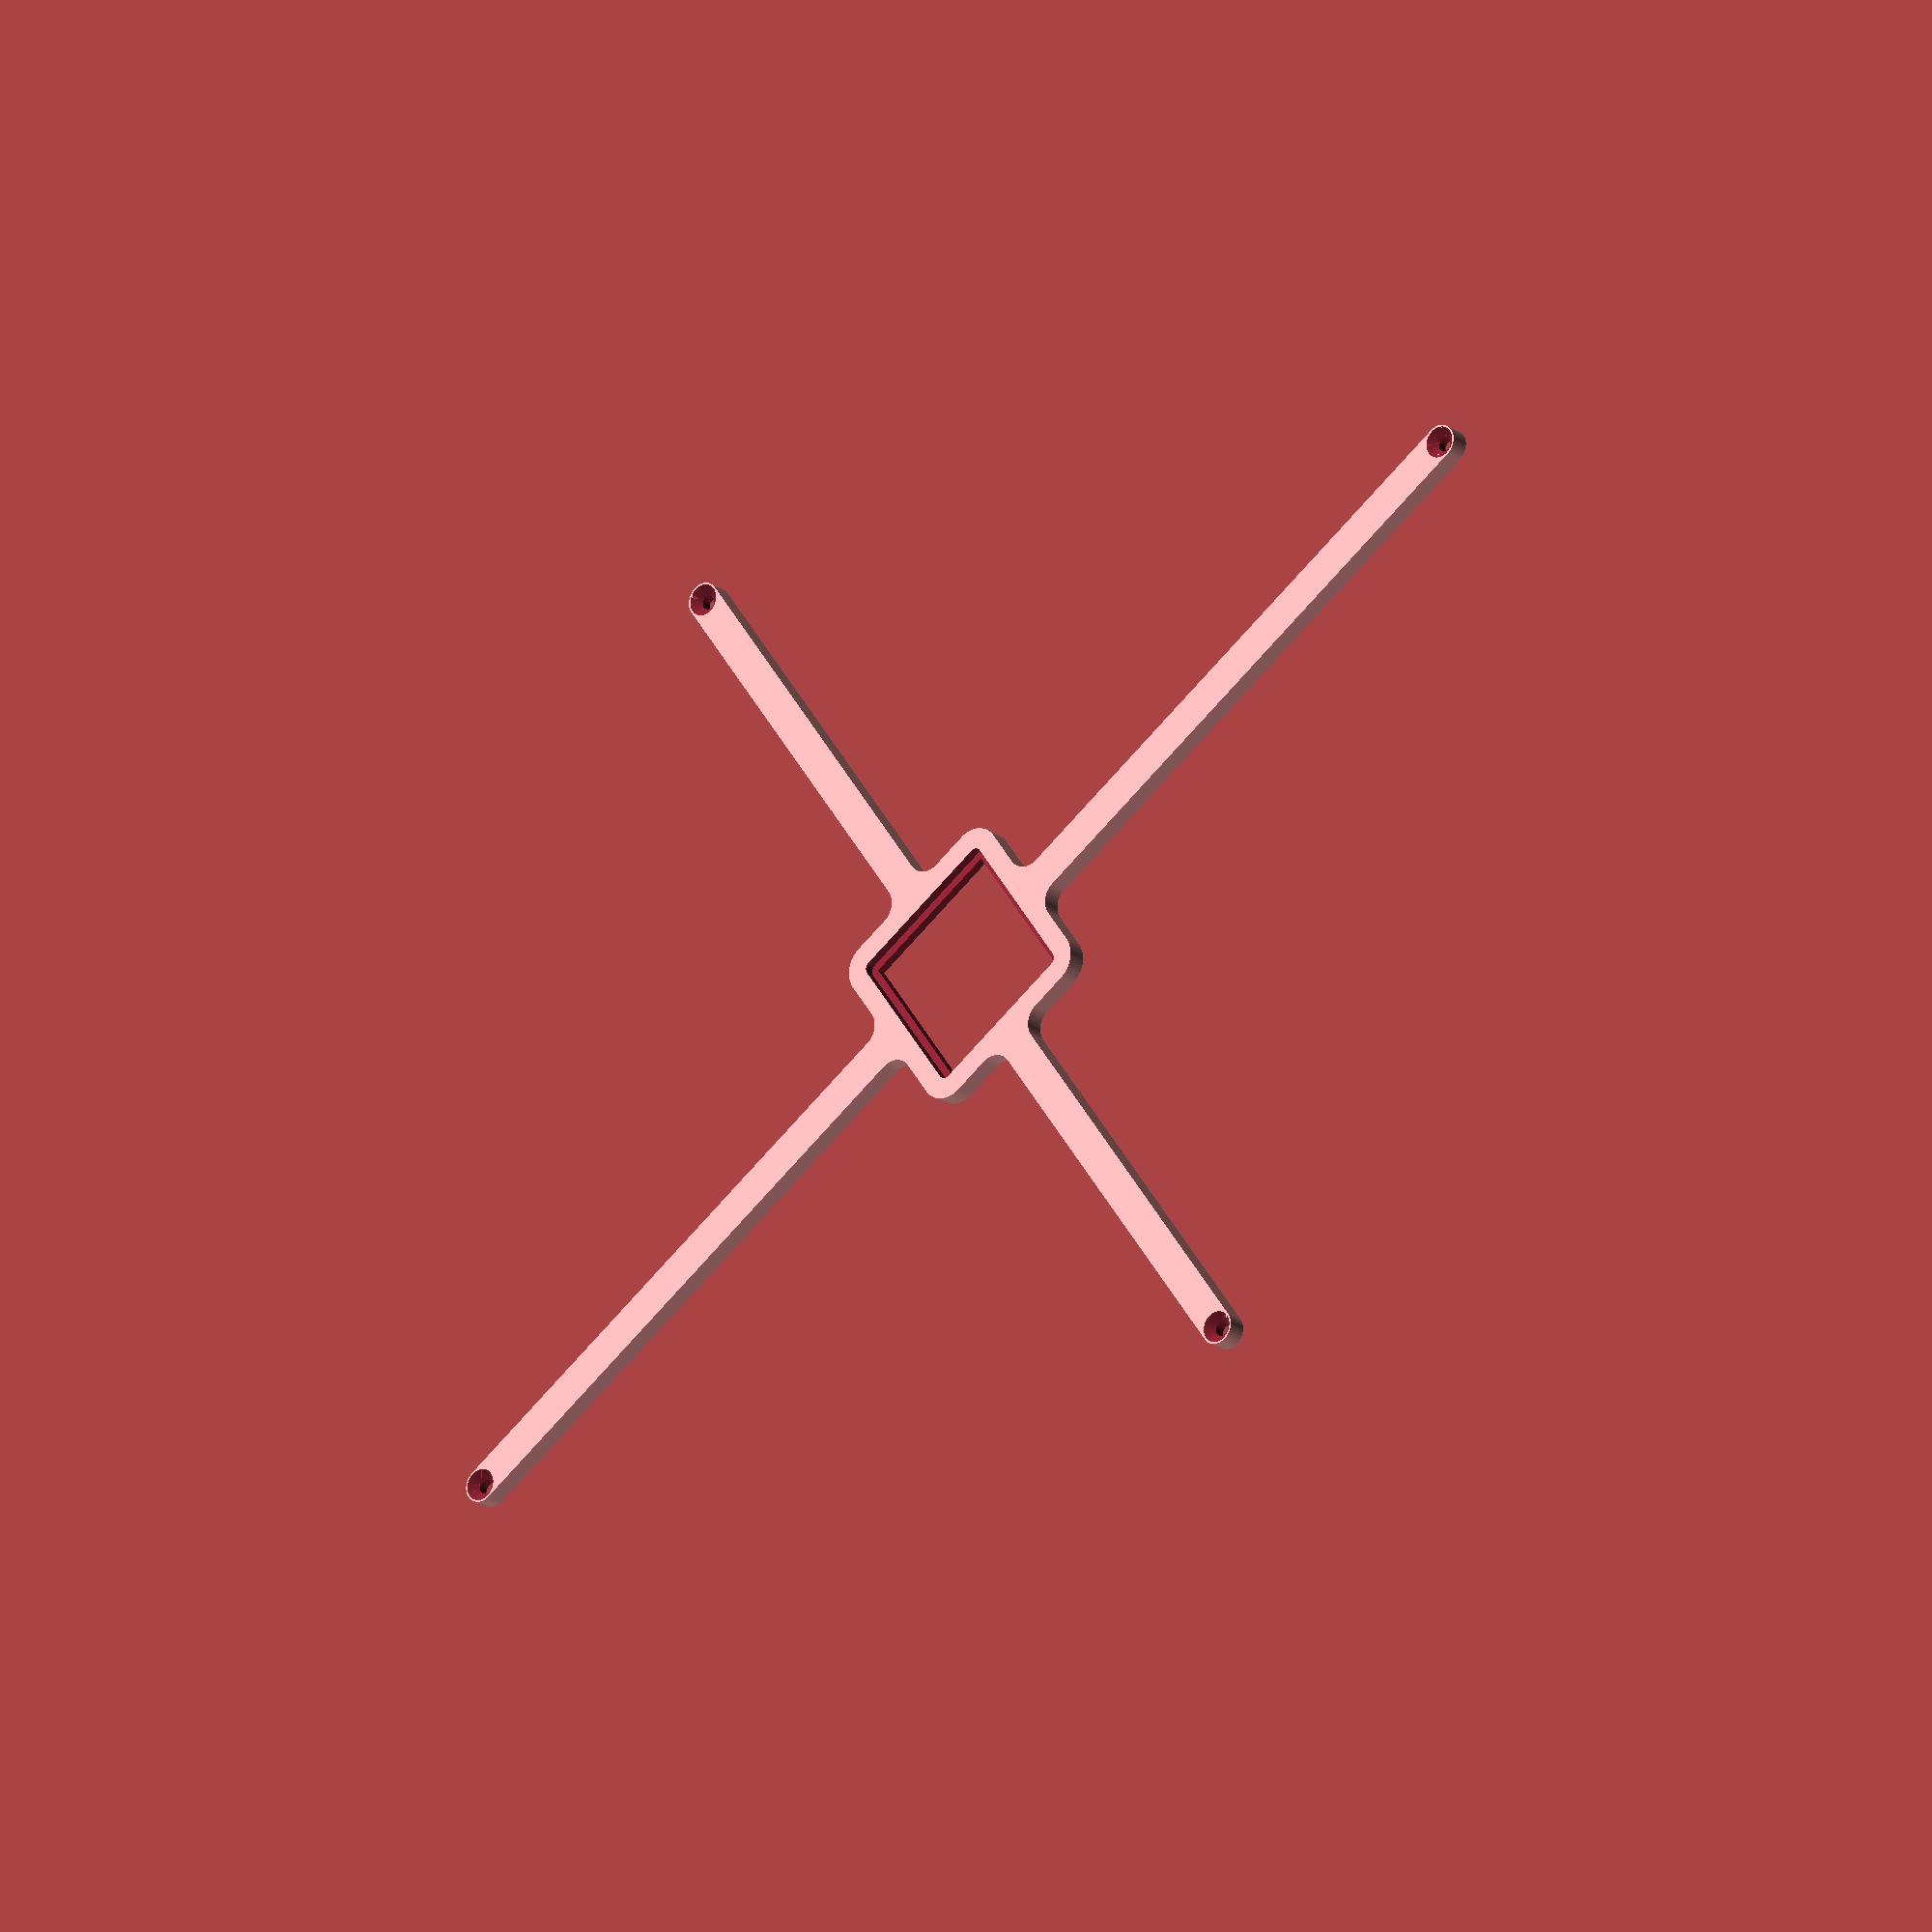
<openscad>
// Generated by SolidPython <Unknown> on 2023-06-03 19:20:41


scale(v = 0.0000010000) {
	translate(v = [-80000000, -60000000, 0]) {
		difference() {
			linear_extrude(convexity = 10, height = 2850000) {
				polygon(points = [[1976798.9681716673, 57556925.9855740145], [1976560.1787742025, 57556982.6943424493], [1810002.3230492559, 57598703.2653189674], [1809764.9972735390, 57598765.8171929643], [1774786.3900334053, 57608445.7014739141], [1774316.7002041657, 57608588.1803259328], [1739855.1956378163, 57619972.7236708030], [1739623.1145078831, 57620052.5648249090], [1577956.6114434330, 57677897.7645662799], [1577726.5596120053, 57677983.2772297561], [1543865.1785020798, 57691045.0532765836], [1543411.7157273786, 57691232.8837078959], [1510232.0331074691, 57705940.4254938811], [1510008.8953132175, 57706042.6301196814], [1354790.6817090288, 57779455.3777312338], [1354570.1193467844, 57779563.0276505202], [1322152.0679782748, 57795880.9034193531], [1321719.1993525240, 57796112.2765202150], [1290140.8771604020, 57814001.1750800163], [1289928.8316407679, 57814124.7588911057], [1142653.7437452329, 57902398.0494816601], [1142444.7949882934, 57902526.7999291644], [1111782.2769168532, 57921943.6253563240], [1111374.1712015469, 57922216.3128773049], [1081701.3259425079, 57943114.2883386686], [1081502.4148117611, 57943258.0611553788], [943588.7922301886, 58045541.7746813595], [943393.4693693074, 58045690.3857198954], [914781.7814058337, 58068019.1661622152], [914402.3688821010, 58068330.5419734195], [886920.7662767371, 58092036.3354087323], [886736.9051578053, 58092198.9126202464], [759512.9314667898, 58207508.0010064617], [759333.1155678893, 58207675.0414304957], [733047.8039082967, 58232700.7385261282], [732700.7385261522, 58233047.8039082736], [707675.0414305611, 58259333.1155678257], [707508.0010065268, 58259512.9314667284], [592198.9126202838, 58386736.9051577672], [592036.3354087683, 58386920.7662766948], [568330.5419734076, 58414402.3688821197], [568019.1661622069, 58414781.7814058512], [545690.3857199936, 58443393.4693691805], [545541.7746814529, 58443588.7922300622], [443258.0611553627, 58581502.4148117825], [443114.2883386534, 58581701.3259425312], [422216.3128773305, 58611374.1712015048], [421943.6253563494, 58611782.2769168094], [402526.7999290360, 58642444.7949884906], [402398.0494815300, 58642653.7437454313], [314124.7588911656, 58789928.8316406384], [314001.1750800809, 58790140.8771602735], [296112.2765202510, 58821719.1993524507], [295880.9034193836, 58822152.0679782033], [279563.0276504466, 58854570.1193469241], [279455.3777311670, 58854790.6817091703], [206042.6301197626, 59010008.8953130394], [205940.4254939618, 59010232.0331072882], [191232.8837078858, 59043411.7157274112], [191045.0532765736, 59043865.1785021126], [177983.2772298132, 59077726.5596118644], [177897.7645663303, 59077956.6114432886], [120052.5648249420, 59239623.1145077869], [119972.7236708419, 59239855.1956377253], [108588.1803259223, 59274316.7002042234], [108445.7014738983, 59274786.3900334612], [98765.8171929291, 59309764.9972736686], [98703.2653189380, 59310002.3230493888], [56982.6943424514, 59476560.1787741780], [56925.9855740115, 59476798.9681716412], [48974.0800460911, 59512210.4115569144], [48878.3249225871, 59512691.8050708771], [42673.5549846134, 59548450.7753325105], [42634.5663088549, 59548693.0894755572], [17440.4160025780, 59718538.2546601892], [17407.3857562386, 59718781.4526527524], [12964.6992424773, 59754801.8032992184], [12916.5900216775, 59755290.2644152120], [10246.6897530637, 59791485.2192668766], [10231.6397577989, 59791730.1881595999], [1806.5435617084, 59963226.9610165060], [1797.5099367981, 59963472.2254745513], [906.8279369440, 59999754.5877147615], [906.8279369440, 60000245.4122852236], [1797.5099367976, 60036527.7745254263], [1806.5435617080, 60036773.0389834717], [10231.6397578002, 60208269.8118404374], [10246.6897530650, 60208514.7807331607], [12916.5900216739, 60244709.7355847582], [12964.6992424737, 60245198.1967007518], [17407.3857562342, 60281218.5473472103], [17440.4160025735, 60281461.7453397736], [42634.5663088523, 60451306.9105244279], [42673.5549846107, 60451549.2246674746], [48878.3249225820, 60487308.1949291006], [48974.0800460863, 60487789.5884430632], [56925.9855740121, 60523201.0318283513], [56982.6943424519, 60523439.8212258145], [98703.2653189504, 60689997.6769506633], [98765.8171929414, 60690235.0027263835], [108445.7014738872, 60725213.6099665090], [108588.1803259112, 60725683.2997957468], [119972.7236708365, 60760144.8043622673], [120052.5648249368, 60760376.8854922056], [177897.7645663143, 60922043.3885566667], [177983.2772297970, 60922273.4403880909], [191045.0532765761, 60956134.8214978948], [191232.8837078882, 60956588.2842725962], [205940.4254938970, 60989767.9668925703], [206042.6301196979, 60989991.1046868190], [279455.3777311819, 61145209.3182908520], [279563.0276504611, 61145429.8806530982], [295880.9034193761, 61177847.9320217818], [296112.2765202441, 61178280.8006475344], [314001.1750800626, 61209859.1228396893], [314124.7588911472, 61210071.1683593243], [402398.0494815842, 61357346.2562546507], [402526.7999290898, 61357555.2050115913], [421943.6253563201, 61388217.7230831459], [422216.3128773010, 61388625.8287984505], [443114.2883386780, 61418298.6740575060], [443258.0611553878, 61418497.5851882547], [545541.7746814864, 61556411.2077699825], [545690.3857200269, 61556606.5306308642], [568019.1661621928, 61585218.2185941339], [568330.5419733933, 61585597.6311178580], [592036.3354086938, 61613079.2337232158], [592198.9126202095, 61613263.0948421508], [707508.0010065960, 61740487.0685333535], [707675.0414306308, 61740666.8844322562], [732700.7385261104, 61766952.1960916892], [733047.8039082544, 61767299.2614738345], [759333.1155677204, 61792324.9585693479], [759512.9314666212, 61792491.9989933819], [886736.9051579280, 61907801.0873798579], [886920.7662768601, 61907963.6645913720], [914402.3688820811, 61931669.4580265582], [914781.7814058124, 61931980.8338377625], [943393.4693692690, 61954309.6142800748], [943588.7922301514, 61954458.2253186107], [1081502.4148116906, 62056741.9388445616], [1081701.3259424362, 62056885.7116612718], [1111374.1712015858, 62077783.6871227175], [1111782.2769168930, 62078056.3746436983], [1142444.7949884038, 62097473.2000709027], [1142653.7437453428, 62097601.9505184069], [1289928.8316405378, 62185875.2411087677], [1290140.8771601731, 62185998.8249198571], [1321719.1993524591, 62203887.7234797478], [1322152.0679782100, 62204119.0965806097], [1354570.1193468913, 62220436.9723495245], [1354790.6817091343, 62220544.6222688109], [1510008.8953130469, 62293957.3698802441], [1510232.0331073012, 62294059.5745060444], [1543411.7157275521, 62308767.1162921712], [1543865.1785022507, 62308954.9467234835], [1577726.5596117484, 62322016.7227701470], [1577956.6114431762, 62322102.2354336232], [1739623.1145079294, 62379947.4351751059], [1739855.1956378636, 62380027.2763292119], [1774316.7002040860, 62391411.8196740374], [1774786.3900333240, 62391554.2985260561], [1809764.9972736062, 62401234.1828070506], [1810002.3230493239, 62401296.7346810475], [1976560.1787741866, 62443017.3056575507], [1976798.9681716501, 62443074.0144259855], [2012210.4115569084, 62451025.9199539050], [2012691.8050708750, 62451121.6750774086], [2048450.7753324106, 62457326.4450153634], [2048693.0894754597, 62457365.4336911216], [2218538.2546602474, 62482559.5839974210], [2218781.4526528083, 62482592.6142437607], [2254801.8032992263, 62487035.3007575199], [2255290.2644152236, 62487083.4099783227], [2291485.2192669585, 62489753.3102469370], [2291730.1881596795, 62489768.3602422029], [2463226.9610165451, 62498193.4564382955], [2463472.2254745904, 62498202.4900632054], [2536571.9748534304, 62499996.9881869629], [2536817.3871386596, 62500000.0000000000], [62009877.2753761709, 62500000.0000000000], [62156712.1984118074, 62503604.5950379968], [62303070.9542872086, 62514400.6654634774], [62448723.6765636429, 62532365.2153175622], [62593319.4750756249, 62557454.9664261714], [62736510.0058794096, 62589609.4753812701], [62877950.3104441836, 62628751.2791543528], [63017299.6466877759, 62674786.0817117840], [63154222.3098534197, 62727602.9811819792], [63288388.4412527084, 62787074.7370279506], [63419474.8229230568, 62853058.0765805542], [63547165.6562899277, 62925394.0401956961], [63671153.3229508474, 63003908.3642008826], [63791139.1257568449, 63088411.9007125422], [63906834.0083997399, 63178701.0733098164], [64017959.2517732158, 63274558.3674672619], [64124247.1454327479, 63375752.8545672521], [64225441.6325327381, 63482040.7482267842], [64321298.9266901836, 63593165.9916002601], [64411588.0992874578, 63708860.8742431551], [64496091.6357991174, 63828846.6770491526], [64574605.9598043039, 63952834.3437100723], [64646941.9234194458, 64080525.1770769432], [64712925.2629720494, 64211611.5587472916], [64772397.0188180208, 64345777.6901465803], [64825213.9182882160, 64482700.3533122241], [64871248.7208456472, 64622049.6895558164], [64910390.5246187299, 64763489.9941205904], [64942545.0335738286, 64906680.5249243751], [64967634.7846824378, 65051276.3234363571], [64985599.3345365226, 65196929.0457127914], [64996395.4049620032, 65343287.8015881926], [65000000.0000000000, 65490122.7246238291], [65000000.0000000000, 70986699.0100726783], [65000000.3931396753, 70986787.6815958172], [65000234.6951455474, 71013210.2337587029], [65000235.8745336756, 71013298.8983097672], [65001808.1973161548, 71101948.4039107710], [65001812.4733392596, 71102113.0280866474], [65003490.4564678892, 71151153.8669335097], [65003497.4428452700, 71151318.3983718157], [65008260.4499668479, 71245236.8958549351], [65008274.1312557980, 71245458.1549721211], [65013080.8464660719, 71311331.9346113503], [65013099.4290016741, 71311552.8360915780], [65025563.7763290629, 71442350.3354614824], [65025591.0030401349, 71442602.2156848460], [65034652.5374042466, 71517535.6000606716], [65034686.1361873299, 71517786.7097229511], [65055138.6251373813, 71657186.4040766209], [65055162.8505780175, 71657342.8834215850], [65062750.2734723613, 71703910.7126930803], [65062776.9735467508, 71704066.7888392508], [65064172.6902580559, 71711854.0394237041], [65064195.8277680054, 71711978.5847350061], [65071325.3128022179, 71749046.4307831228], [65071350.0261177197, 71749170.6730101258], [65091427.5739260837, 71846869.1519485414], [65091474.6022232175, 71847085.7878501713], [65106201.0079992488, 71911472.0622259825], [65106252.8268672749, 71911687.6024299264], [65138379.8140164018, 72039089.3390438557], [65138444.8684202954, 72039334.1917858124], [65158748.9039658159, 72112031.3006659746], [65158820.1402767003, 72112274.4268240184], [65200145.7636584491, 72246969.5341679901], [65200193.4050585926, 72247120.5406392813], [65214744.9951429591, 72292002.4182216823], [65214795.0215846822, 72292152.6514154226], [65215817.3754373863, 72295143.6472987980], [65215869.7743777409, 72295293.0695475638], [65231835.1957810670, 72339691.6847134382], [65231889.9540822282, 72339840.2585531026], [65281658.3348233104, 72471649.5426295102], [65281750.8218529299, 72471885.4050683677], [65310193.2184408456, 72541800.7365430593], [65310291.6508248672, 72542034.1803403348], [65362869.7740549594, 72662445.5035340339], [65362960.7303997204, 72662647.6661367863], [65390726.6697591618, 72722576.8907819837], [65390822.0850542560, 72722776.9874987602], [65428470.3643142432, 72799528.2247872055], [65428570.1916699558, 72799726.1572849154], [65458965.0708601326, 72858365.8253788501], [65459069.2612185180, 72858561.4963880032], [65522104.2302715480, 72973843.4918238968], [65522228.5809112415, 72974064.2221098095], [65560106.1675725281, 73039351.3719003946], [65560236.0700023025, 73039568.8812092841], [65634004.1301595122, 73159605.7605041713], [65634088.1008633152, 73159740.0049762279], [65659424.9185356870, 73199541.7308125049], [65659511.0043197051, 73199674.6288755834], [65661250.4223838374, 73202313.8879705518], [65661338.6016640738, 73202445.4063035399], [65687922.9861383587, 73241424.9164524674], [65688013.2368059158, 73241555.0220802575], [65769231.1982731745, 73356682.0033893585], [65769379.8523679078, 73356887.1543114334], [65814438.7405883223, 73417441.4282418787], [65814592.5440059751, 73417642.7475142628], [65895673.6251290664, 73521031.3546214104], [65895812.3504535556, 73521204.2651732862], [65937713.3329443559, 73572260.7732920796], [65937855.8570570797, 73572430.5662598014], [65993540.1867539808, 73637295.0463920534], [65993686.4396146536, 73637461.6383346915], [66037809.2079875693, 73686610.8058372289], [66037959.1177234650, 73686774.1148868352], [66127877.5530325770, 73782576.1022722125], [66128053.2606466860, 73782758.6174087226], [66181086.0750301555, 73836467.5002643317], [66181266.3498591632, 73836645.5056764334], [66282767.0687596723, 73934360.3108631819], [66282882.0075935498, 73934469.2223953754], [66317386.4044164941, 73966649.6249601990], [66317503.0533303022, 73966756.7029144466], [66323373.3749111593, 73972060.3451847732], [66323467.9064227864, 73972144.6699868441], [66351795.1805314720, 73997093.0228208005], [66351890.7726321816, 73997176.1433911473], [66427569.4337395951, 74062144.1429424286], [66427739.2267073318, 74062286.6670551598], [66478795.7348271236, 74104187.6495467722], [66478968.6453789920, 74104326.3748712540], [66582357.2524856254, 74185407.4559939355], [66582558.5717580020, 74185561.2594115883], [66643112.8456887454, 74230620.1476322263], [66643317.9966108352, 74230768.8017269522], [66758444.9779198244, 74311986.7631941289], [66758575.0835476071, 74312077.0138617009], [66797554.5936965421, 74338661.3983359933], [66797686.1120295525, 74338749.5776162297], [66800325.3711240366, 74340488.9956800342], [66800458.2691870853, 74340575.0814640373], [66840259.9950230941, 74365911.8991362453], [66840394.2394951507, 74365995.8698400557], [66960431.1187910363, 74439763.9299978912], [66960648.6280999258, 74439893.8324276656], [67025935.7778900564, 74477771.4190886766], [67026156.5081759766, 74477895.7697283626], [67141438.5036123395, 74540930.7387816608], [67141634.1746214777, 74541034.9291400611], [67200273.8427150995, 74571429.8083300889], [67200471.7752128243, 74571529.6356857866], [67277223.0125013590, 74609177.9149458110], [67277423.1092181355, 74609273.3302409202], [67337352.3338633180, 74637039.2696003318], [67337554.4964660704, 74637130.2259450853], [67457965.8196590543, 74689708.3491748720], [67458199.2634563297, 74689806.7815589011], [67528114.5949319154, 74718249.1781471968], [67528350.4573707730, 74718341.6651768088], [67646825.6706145406, 74763075.3845229894], [67647063.8003068268, 74763161.8668354452], [67718329.9797021300, 74788026.6043831259], [67718570.2238044143, 74788107.0264698267], [67852731.0587286204, 74831135.4991673380], [67852882.2153372616, 74831182.6620451212], [67898032.4805237204, 74844878.8389889747], [67898184.3649528623, 74844923.6025629491], [67901223.3032881469, 74845793.1527765542], [67901375.8774563819, 74845835.5058233142], [67946937.1754129976, 74858095.1892504692], [67947090.4010658711, 74858135.1211509556], [68083705.7366813272, 74892585.5081577748], [68083952.1588486284, 74892644.3388995379], [68157584.3440356851, 74909240.2662193775], [68157832.1774623990, 74909292.8355385363], [68282038.0144200176, 74933998.9454208910], [68282287.1000344157, 74934045.2195758671], [68356665.3487641662, 74946890.4371624142], [68356915.5266907662, 74946930.3864521533], [68482213.2902771682, 74965313.8638126850], [68482464.3999394476, 74965347.4625957608], [68557397.7843153626, 74974408.9969598949], [68557649.6645387262, 74974436.2236709744], [68688447.1639078707, 74986900.5709982961], [68688668.0653881133, 74986919.1535339057], [68754541.8450280875, 74991725.8687442094], [68754763.1041452587, 74991739.5500331521], [68848681.6016277075, 74996502.5571547002], [68848846.1330660135, 74996509.5435320735], [68897886.9719139487, 74998187.5266607404], [68898051.5960898250, 74998191.8026838601], [68986701.1016905457, 74999764.1254663467], [68986789.7662416250, 74999765.3048544675], [69013212.3184032291, 74999999.6068603247], [69013300.9899263531, 75000000.0000000000], [74509877.2753764838, 75000000.0000000000], [74656712.1984118074, 75003604.5950379819], [74803070.9542868882, 75014400.6654634476], [74948723.6765637845, 75032365.2153175920], [75093319.4750754833, 75057454.9664261490], [75236510.0058795214, 75089609.4753812999], [75377950.3104442209, 75128751.2791543752], [75517299.6466877759, 75174786.0817117989], [75654222.3098534793, 75227602.9811819941], [75788388.4412525743, 75287074.7370278984], [75919474.8229231089, 75353058.0765805990], [76047165.6562898904, 75425394.0401956737], [76171153.3229508549, 75503908.3642008752], [76291139.1257568747, 75588411.9007125646], [76406834.0083997250, 75678701.0733098239], [76517959.2517732978, 75774558.3674673140], [76624247.1454327404, 75875752.8545672596], [76725441.6325326860, 75982040.7482267022], [76821298.9266901761, 76093165.9916002750], [76911588.0992874354, 76208860.8742431253], [76996091.6357991248, 76328846.6770491451], [77074605.9598043263, 76452834.3437101096], [77146941.9234194010, 76580525.1770768911], [77212925.2629721016, 76711611.5587474257], [77272397.0188180059, 76845777.6901465207], [77325213.9182882011, 76982700.3533122241], [77371248.7208456248, 77122049.6895557791], [77410390.5246187001, 77263489.9941204786], [77442545.0335738510, 77406680.5249245167], [77467634.7846824080, 77551276.3234362155], [77485599.3345365524, 77696929.0457131118], [77496395.4049620181, 77843287.8015881926], [77500000.0000000000, 77990122.7246235162], [77500000.0000000000, 162463182.6128612757], [77500003.0118130445, 162463428.0251465142], [77501797.5099368095, 162536527.7745259404], [77501806.5435617119, 162536773.0389839709], [77510231.6397577673, 162708269.8118400574], [77510246.6897530407, 162708514.7807327807], [77512916.5900216699, 162744709.7355847061], [77512964.6992424577, 162745198.1967007220], [77517407.3857562095, 162781218.5473470688], [77517440.4160025567, 162781461.7453396022], [77542634.5663088709, 162951306.9105244875], [77542673.5549846292, 162951549.2246675491], [77548878.3249225765, 162987308.1949290633], [77548974.0800460726, 162987789.5884430408], [77556925.9855739772, 163023201.0318282247], [77556982.6943424195, 163023439.8212256730], [77598703.2653189152, 163189997.6769505441], [77598765.8171929121, 163190235.0027262568], [77608445.7014738917, 163225213.6099664867], [77608588.1803259104, 163225683.2997957468], [77619972.7236710638, 163260144.8043629527], [77620052.5648251623, 163260376.8854928613], [77677897.7645662725, 163422043.3885565996], [77677983.2772297561, 163422273.4403880537], [77691045.0532765239, 163456134.8214978278], [77691232.8837078363, 163456588.2842725217], [77705940.4254937321, 163489767.9668922126], [77706042.6301195323, 163489991.1046864688], [77779455.3777311891, 163645209.3182908893], [77779563.0276504755, 163645429.8806531131], [77795880.9034193456, 163677847.9320217073], [77796112.2765202075, 163678280.8006474674], [77814001.1750801057, 163709859.1228397489], [77814124.7588911951, 163710071.1683593690], [77902398.0494814366, 163857346.2562543750], [77902526.7999289334, 163857555.2050113380], [77921943.6253563911, 163888217.7230832577], [77922216.3128773719, 163888625.8287985623], [77943114.2883389145, 163918298.6740578413], [77943258.0611556321, 163918497.5851885676], [78045541.7746812850, 164056411.2077697217], [78045690.3857198209, 164056606.5306306183], [78068019.1661621928, 164085218.2185941339], [78068330.5419733971, 164085597.6311178505], [78092036.3354086727, 164113079.2337231934], [78092198.9126201868, 164113263.0948421359], [78207508.0010067821, 164240487.0685335696], [78207675.0414308161, 164240666.8844324648], [78232700.7385258526, 164266952.1960914433], [78233047.8039080054, 164267299.2614735961], [78259333.1155683994, 164292324.9585699737], [78259512.9314672947, 164292491.9989939928], [78386736.9051577449, 164407801.0873796940], [78386920.7662766725, 164407963.6645912230], [78414402.3688817471, 164431669.4580262899], [78414781.7814054787, 164431980.8338374794], [78443393.4693693519, 164454309.6142801046], [78443588.7922302336, 164454458.2253186703], [78581502.4148121029, 164556741.9388448596], [78581701.3259428442, 164556885.7116615474], [78611374.1712016463, 164577783.6871227622], [78611782.2769169658, 164578056.3746437430], [78642444.7949881703, 164597473.2000707686], [78642653.7437451035, 164597601.9505182803], [78789928.8316411078, 164685875.2411091030], [78790140.8771607429, 164685998.8249201775], [78821719.1993521005, 164703887.7234795392], [78822152.0679778457, 164704119.0965804160], [78854570.1193475723, 164720436.9723498821], [78854790.6817098260, 164720544.6222691536], [79010008.8953128606, 164793957.3698801398], [79010232.0331071019, 164794059.5745059550], [79043411.7157274783, 164808767.1162921488], [79043865.1785021871, 164808954.9467234612], [79077726.5596113950, 164822016.7227700055], [79077956.6114428192, 164822102.2354334891], [79239623.1145080924, 164879947.4351751804], [79239855.1956380308, 164880027.2763292789], [79274316.7002038062, 164891411.8196739554], [79274786.3900330514, 164891554.2985259891], [79309764.9972742051, 164901234.1828072071], [79310002.3230499178, 164901296.7346811891], [79476560.1787743568, 164943017.3056575954], [79476798.9681718200, 164943074.0144260228], [79512210.4115566313, 164951025.9199538529], [79512691.8050705940, 164951121.6750773787], [79548450.7753330022, 164957326.4450154901], [79548693.0894760489, 164957365.4336912334], [79718538.2546604574, 164982559.5839974582], [79718781.4526530206, 164982592.6142438054], [79754801.8032991290, 164987035.3007575274], [79755290.2644151300, 164987083.4099783301], [79791485.2192672193, 164989753.3102469742], [79791730.1881599426, 164989768.3602422178], [79963226.9610166103, 164998193.4564383030], [79963472.2254746556, 164998202.4900632203], [79999754.5877147615, 164999093.1720630527], [80000245.4122852087, 164999093.1720630527], [80036527.7745252848, 164998202.4900632203], [80036773.0389833301, 164998193.4564383030], [80208269.8118400425, 164989768.3602422178], [80208514.7807327658, 164989753.3102469742], [80244709.7355849594, 164987083.4099783301], [80245198.1967009604, 164987035.3007575274], [80281218.5473467708, 164982592.6142438352], [80281461.7453393340, 164982559.5839974880], [80451306.9105243832, 164957365.4336911440], [80451549.2246674299, 164957326.4450154006], [80487308.1949293017, 164951121.6750774086], [80487789.5884432644, 164951025.9199538827], [80523201.0318278074, 164943074.0144261122], [80523439.8212252706, 164943017.3056576848], [80689997.6769512445, 164901296.7346808910], [80690235.0027269572, 164901234.1828069091], [80725213.6099665165, 164891554.2985261381], [80725683.2997957617, 164891411.8196741045], [80760144.8043614924, 164880027.2763294280], [80760376.8854914308, 164879947.4351753294], [80922043.3885566145, 164822102.2354337275], [80922273.4403880388, 164822016.7227702439], [80956134.8214976639, 164808954.9467235208], [80956588.2842723727, 164808767.1162922084], [80989767.9668928683, 164794059.5745059550], [80989991.1046871096, 164793957.3698801398], [81145209.3182915002, 164720544.6222684681], [81145429.8806537390, 164720436.9723491967], [81177847.9320214689, 164704119.0965807736], [81178280.8006472290, 164703887.7234798968], [81209859.1228401512, 164685998.8249196410], [81210071.1683597863, 164685875.2411085665], [81357346.2562546879, 164597601.9505183995], [81357555.2050116211, 164597473.2000708878], [81388217.7230829448, 164578056.3746438026], [81388625.8287982494, 164577783.6871228218], [81418298.6740579605, 164556885.7116609812], [81418497.5851887167, 164556741.9388442934], [81556411.2077697515, 164454458.2253187001], [81556606.5306306332, 164454309.6142801344], [81585218.2185941190, 164431980.8338378072], [81585597.6311178505, 164431669.4580266178], [81613079.2337234616, 164407963.6645911038], [81613263.0948423892, 164407801.0873795748], [81740487.0685329437, 164292491.9989937842], [81740666.8844318390, 164292324.9585697651], [81766952.1960916519, 164267299.2614739239], [81767299.2614738047, 164266952.1960917711], [81792324.9585694969, 164240666.8844321072], [81792491.9989935309, 164240487.0685332119], [81907801.0873800665, 164113263.0948418677], [81907963.6645915806, 164113079.2337229252], [81931669.4580265880, 164085597.6311178803], [81931980.8338377923, 164085218.2185941637], [81954309.6142799258, 164056606.5306309462], [81954458.2253184617, 164056411.2077700496], [82056741.9388446063, 163918497.5851882398], [82056885.7116613239, 163918298.6740575135], [82077783.6871227622, 163888625.8287983537], [82078056.3746437281, 163888217.7230830491], [82097473.2000708133, 163857555.2050117552], [82097601.9505183250, 163857346.2562547922], [82185875.2411088347, 163710071.1683593392], [82185998.8249199241, 163709859.1228397191], [82203887.7234796584, 163678280.8006477356], [82204119.0965805203, 163677847.9320219755], [82220436.9723495096, 163645429.8806531429], [82220544.6222687960, 163645209.3182909191], [82293957.3698803931, 163489991.1046866477], [82294059.5745061934, 163489767.9668923914], [82308767.1162921041, 163456588.2842726111], [82308954.9467234164, 163456134.8214979172], [82322016.7227702141, 163422273.4403880835], [82322102.2354336977, 163422043.3885566294], [82379947.4351751506, 163260376.8854919970], [82380027.2763292491, 163260144.8043620884], [82391411.8196740448, 163225683.2997959554], [82391554.2985260636, 163225213.6099666953], [82401234.1828070283, 163190235.0027264953], [82401296.7346810251, 163189997.6769507825], [82443017.3056576401, 163023439.8212254643], [82443074.0144260824, 163023201.0318280160], [82451025.9199538678, 162987789.5884433091], [82451121.6750773638, 162987308.1949293315], [82457326.4450154006, 162951549.2246673107], [82457365.4336911589, 162951306.9105242491], [82482559.5839973390, 162781461.7453402579], [82482592.6142436862, 162781218.5473477244], [82487035.3007575572, 162745198.1967004836], [82487083.4099783450, 162744709.7355844676], [82489753.3102469146, 162708514.7807334363], [82489768.3602421880, 162708269.8118407130], [82498193.4564383030, 162536773.0389833748], [82498202.4900632054, 162536527.7745253444], [82499996.9881869555, 162463428.0251465142], [82500000.0000000000, 162463182.6128612757], [82500000.0000000000, 77990122.7246235162], [82503604.5950379819, 77843287.8015881777], [82514400.6654634476, 77696929.0457130969], [82532365.2153175920, 77551276.3234362006], [82557454.9664261490, 77406680.5249245018], [82589609.4753813297, 77263489.9941203892], [82628751.2791543454, 77122049.6895558387], [82674786.0817117989, 76982700.3533122092], [82727602.9811820090, 76845777.6901465058], [82787074.7370279729, 76711611.5587472767], [82853058.0765805244, 76580525.1770769954], [82925394.0401956886, 76452834.3437100947], [83003908.3642008901, 76328846.6770491302], [83088411.9007125795, 76208860.8742431253], [83178701.0733098388, 76093165.9916002601], [83274558.3674673289, 75982040.7482266873], [83375752.8545672596, 75875752.8545672446], [83482040.7482267022, 75774558.3674673140], [83593165.9916002750, 75678701.0733098239], [83708860.8742431402, 75588411.9007125646], [83828846.6770491451, 75503908.3642008752], [83952834.3437101096, 75425394.0401956737], [84080525.1770770103, 75353058.0765805095], [84211611.5587472916, 75287074.7370279580], [84345777.6901465207, 75227602.9811819941], [84482700.3533122241, 75174786.0817117840], [84622049.6895558536, 75128751.2791543305], [84763489.9941204041, 75089609.4753813148], [84906680.5249245167, 75057454.9664261490], [85051276.3234362155, 75032365.2153175920], [85196929.0457131118, 75014400.6654634476], [85343287.8015881926, 75003604.5950379819], [85490122.7246235162, 75000000.0000000000], [90986699.0100736469, 75000000.0000000000], [90986787.6815967709, 74999999.6068603247], [91013210.2337583750, 74999765.3048544675], [91013298.8983094543, 74999764.1254663467], [91101948.4039101750, 74998191.8026838601], [91102113.0280860513, 74998187.5266607404], [91151153.8669339865, 74996509.5435320735], [91151318.3983722925, 74996502.5571547002], [91245236.8958547413, 74991739.5500331521], [91245458.1549719125, 74991725.8687442094], [91311331.9346118867, 74986919.1535339057], [91311552.8360921293, 74986900.5709982961], [91456538.9602186233, 74973084.1187154055], [91456696.4657219201, 74973067.8499167114], [91503588.8221828043, 74967848.7872723341], [91503746.0503429174, 74967830.0265943855], [91506881.6186827123, 74967430.6834299862], [91507038.5300784260, 74967409.4355765581], [91553742.1186846644, 74960708.2028141618], [91553898.6739740819, 74960684.4731126875], [91697719.5520458072, 74937718.7252769470], [91697938.0594739616, 74937681.3450890779], [91762913.7736149132, 74925823.1864250749], [91763131.3987533003, 74925780.9718098491], [91846869.1519485563, 74908572.4260739088], [91847085.7878501862, 74908525.3977767825], [91911472.0622257441, 74893798.9920008183], [91911687.6024296880, 74893747.1731327921], [92039089.3390438855, 74861620.1859835982], [92039334.1917858422, 74861555.1315797120], [92112031.3006658256, 74841251.0960342288], [92112274.4268238693, 74841179.8597233444], [92233343.5281195194, 74804034.8127949983], [92233584.7716432661, 74803957.4403000921], [92305160.1917809546, 74779997.4166968614], [92305399.3978283852, 74779913.9576794505], [92437828.5164917111, 74731819.1802054644], [92437976.9161499441, 74731763.9516004473], [92482064.1622209251, 74714957.8085822612], [92482211.6687937528, 74714900.2371627241], [92485147.0443825275, 74713727.7040383369], [92485293.6208861321, 74713667.8042389452], [92528826.6154239029, 74695474.1213836372], [92528972.2251076549, 74695411.9082228690], [92662445.5035341680, 74637130.2259449810], [92662647.6661369205, 74637039.2696002275], [92722576.8907818645, 74609273.3302409202], [92722776.9874986410, 74609177.9149458110], [92799528.2247873843, 74571529.6356856823], [92799726.1572851092, 74571429.8083299845], [92858365.8253785074, 74541034.9291400760], [92858561.4963876456, 74540930.7387816757], [92973843.4918241054, 74477895.7697283328], [92974064.2221100181, 74477771.4190886468], [93039351.3719001561, 74439893.8324276209], [93039568.8812090456, 74439763.9299978465], [93159605.7605041713, 74365995.8698404878], [93159740.0049762279, 74365911.8991366923], [93199541.7308128327, 74340575.0814641118], [93199674.6288759261, 74340488.9956800640], [93202313.8879709244, 74338749.5776159018], [93202445.4063038975, 74338661.3983356953], [93241424.9164519608, 74312077.0138620138], [93241555.0220797509, 74311986.7631944418], [93356682.0033892393, 74230768.8017269075], [93356887.1543113142, 74230620.1476321816], [93417441.4282421023, 74185561.2594115138], [93417642.7475144863, 74185407.4559938610], [93521031.3546209782, 74104326.3748712689], [93521204.2651728541, 74104187.6495467871], [93572260.7732924968, 74062286.6670552939], [93572430.5662602186, 74062144.1429425627], [93637295.0463922024, 74006459.8132458925], [93637461.6383348405, 74006313.5603852272], [93686610.8058371246, 73962190.7920125276], [93686774.1148867309, 73962040.8822766244], [93782576.1022721678, 73872122.4469674677], [93782758.6174086779, 73871946.7393533587], [93836467.5002643466, 73818913.9249698371], [93836645.5056764632, 73818733.6501408219], [93934360.3108634204, 73717232.9312400818], [93934469.2223955989, 73717117.9924062192], [93966649.6249601990, 73682613.5955835134], [93966756.7029144466, 73682496.9466696978], [93972060.3451842517, 73676626.6250894219], [93972144.6699863225, 73676532.0935778022], [93997093.0228208005, 73648204.8194685131], [93997176.1433911473, 73648109.2273678035], [94062144.1429425627, 73572430.5662602335], [94062286.6670552939, 73572260.7732924968], [94104187.6495467871, 73521204.2651728541], [94104326.3748712689, 73521031.3546209782], [94185407.4559938610, 73417642.7475144863], [94185561.2594115138, 73417441.4282421023], [94230620.1476321816, 73356887.1543113142], [94230768.8017269075, 73356682.0033892393], [94311986.7631944418, 73241555.0220797509], [94312077.0138620138, 73241424.9164519608], [94338661.3983356953, 73202445.4063038975], [94338749.5776159018, 73202313.8879709244], [94340488.9956800640, 73199674.6288759261], [94340575.0814641118, 73199541.7308128327], [94365911.8991366923, 73159740.0049762279], [94365995.8698404878, 73159605.7605041713], [94439763.9299978465, 73039568.8812090456], [94439893.8324276209, 73039351.3719001561], [94477771.4190886468, 72974064.2221100181], [94477895.7697283328, 72973843.4918241054], [94540930.7387816757, 72858561.4963876456], [94541034.9291400760, 72858365.8253785074], [94571429.8083299845, 72799726.1572851092], [94571529.6356856823, 72799528.2247873843], [94609177.9149458110, 72722776.9874986410], [94609273.3302409202, 72722576.8907818645], [94637039.2696002275, 72662647.6661369205], [94637130.2259449810, 72662445.5035341680], [94689708.3491750509, 72542034.1803405434], [94689806.7815590799, 72541800.7365432680], [94718249.1781471223, 72471885.4050682634], [94718341.6651767343, 72471649.5426294059], [94763075.3845229745, 72353174.3293854892], [94763161.8668354303, 72352936.1996932030], [94788026.6043831855, 72281670.0202976763], [94788107.0264698714, 72281429.7761953920], [94831135.4991673678, 72147268.9412712902], [94831182.6620451659, 72147117.7846626490], [94844878.8389889002, 72101967.5194765329], [94844923.6025628746, 72101815.6350474060], [94845793.1527765542, 72098776.6967118680], [94845835.5058233142, 72098624.1225436181], [94858095.1892504692, 72053062.8245870024], [94858135.1211509556, 72052909.5989341289], [94892585.5081577748, 71916294.2633186728], [94892644.3388995379, 71916047.8411513716], [94909240.2662193775, 71842415.6559643149], [94909292.8355385363, 71842167.8225376010], [94933998.9454208910, 71717961.9855799824], [94934045.2195758671, 71717712.8999655843], [94946890.4371624142, 71643334.6512358338], [94946930.3864521533, 71643084.4733092338], [94965313.8638126850, 71517786.7097228318], [94965347.4625957608, 71517535.6000605524], [94974408.9969598949, 71442602.2156846374], [94974436.2236709744, 71442350.3354612738], [94986900.5709982961, 71311552.8360921293], [94986919.1535339057, 71311331.9346118867], [94991725.8687442094, 71245458.1549719125], [94991739.5500331521, 71245236.8958547413], [94996502.5571547002, 71151318.3983722925], [94996509.5435320735, 71151153.8669339865], [94998187.5266607404, 71102113.0280860513], [94998191.8026838601, 71101948.4039101750], [94999764.1254663467, 71013298.8983094543], [94999765.3048544675, 71013210.2337583750], [94999999.6068603247, 70986787.6815967709], [95000000.0000000000, 70986699.0100736469], [95000000.0000000000, 65490122.7246235311], [95003604.5950379819, 65343287.8015881777], [95014400.6654634476, 65196929.0457130745], [95032365.2153175920, 65051276.3234361932], [95057454.9664261490, 64906680.5249244943], [95089609.4753813148, 64763489.9941204265], [95128751.2791543603, 64622049.6895558015], [95174786.0817117989, 64482700.3533122092], [95227602.9811819941, 64345777.6901465654], [95287074.7370279729, 64211611.5587472841], [95353058.0765805691, 64080525.1770769283], [95425394.0401956439, 63952834.3437101692], [95503908.3642008901, 63828846.6770491451], [95588411.9007126391, 63708860.8742430508], [95678701.0733098388, 63593165.9916002527], [95774558.3674672693, 63482040.7482267767], [95875752.8545673341, 63375752.8545671701], [95982040.7482267022, 63274558.3674673215], [96093165.9916002750, 63178701.0733098164], [96208860.8742432445, 63088411.9007124826], [96328846.6770491451, 63003908.3642008752], [96452834.3437100053, 62925394.0401957333], [96580525.1770768911, 62853058.0765805915], [96711611.5587474257, 62787074.7370278984], [96845777.6901465207, 62727602.9811820015], [96982700.3533122241, 62674786.0817117840], [97122049.6895558536, 62628751.2791543379], [97263489.9941205531, 62589609.4753812775], [97406680.5249243677, 62557454.9664261714], [97551276.3234363496, 62532365.2153175622], [97696929.0457127988, 62514400.6654634774], [97843287.8015881926, 62503604.5950379968], [97990122.7246238291, 62500000.0000000000], [157463182.6128613353, 62500000.0000000000], [157463428.0251465738, 62499996.9881869629], [157536527.7745254040, 62498202.4900632054], [157536773.0389834344, 62498193.4564382955], [157708269.8118405044, 62489768.3602421954], [157708514.7807332277, 62489753.3102469295], [157744709.7355847955, 62487083.4099783227], [157745198.1967007816, 62487035.3007575199], [157781218.5473470390, 62482592.6142437831], [157781461.7453396022, 62482559.5839974433], [157951306.9105242789, 62457365.4336911663], [157951549.2246673405, 62457326.4450154081], [157987308.1949290633, 62451121.6750774160], [157987789.5884430408, 62451025.9199539125], [158023201.0318284035, 62443074.0144259706], [158023439.8212258518, 62443017.3056575358], [158189997.6769507825, 62401296.7346810251], [158190235.0027264953, 62401234.1828070283], [158225213.6099664867, 62391554.2985261157], [158225683.2997957468, 62391411.8196740970], [158260144.8043622375, 62380027.2763291746], [158260376.8854921460, 62379947.4351750687], [158422043.3885568678, 62322102.2354336008], [158422273.4403882921, 62322016.7227701247], [158456134.8214977384, 62308954.9467234835], [158456588.2842724621, 62308767.1162921712], [158489767.9668925107, 62294059.5745061338], [158489991.1046867669, 62293957.3698803335], [158645209.3182911277, 62220544.6222686917], [158645429.8806533515, 62220436.9723494053], [158677847.9320217073, 62204119.0965806544], [158678280.8006474674, 62203887.7234797925], [158709859.1228392720, 62185998.8249201626], [158710071.1683588922, 62185875.2411090732], [158857346.2562550902, 62097601.9505181387], [158857555.2050120533, 62097473.2000706345], [158888217.7230831981, 62078056.3746436611], [158888625.8287985027, 62077783.6871226802], [158918298.6740576029, 62056885.7116612718], [158918497.5851883292, 62056741.9388445616], [159056411.2077695131, 61954458.2253188565], [159056606.5306304097, 61954309.6142803207], [159085218.2185942233, 61931980.8338377327], [159085597.6311179399, 61931669.4580265284], [159113079.2337231934, 61907963.6645913273], [159113263.0948421359, 61907801.0873798132], [159240487.0685336888, 61792491.9989931136], [159240666.8844325840, 61792324.9585690722], [159266952.1960915625, 61767299.2614740059], [159267299.2614737153, 61766952.1960918680], [159292324.9585695863, 61740666.8844320253], [159292491.9989936054, 61740487.0685331225], [159407801.0873798728, 61613263.0948420763], [159407963.6645914018, 61613079.2337231487], [159431669.4580265284, 61585597.6311180070], [159431980.8338377178, 61585218.2185942680], [159454309.6142797470, 61556606.5306311548], [159454458.2253183126, 61556411.2077702805], [159556741.9388446808, 61418497.5851881802], [159556885.7116613686, 61418298.6740574315], [159577783.6871227920, 61388625.8287983239], [159578056.3746437728, 61388217.7230830118], [159597473.2000708282, 61357555.2050117254], [159597601.9505183399, 61357346.2562547922], [159685875.2411091924, 61210071.1683587581], [159685998.8249202669, 61209859.1228391230], [159703887.7234795392, 61178280.8006479144], [159704119.0965804160, 61177847.9320221692], [159720436.9723498225, 61145429.8806525469], [159720544.6222690940, 61145209.3182902932], [159793957.3698800802, 60989991.1046872810], [159794059.5745058954, 60989767.9668930322], [159808767.1162921786, 60956588.2842724249], [159808954.9467234910, 60956134.8214977235], [159822016.7227699459, 60922273.4403887987], [159822102.2354334295, 60922043.3885573745], [159879947.4351752400, 60760376.8854917511], [159880027.2763293386, 60760144.8043618128], [159891411.8196740448, 60725683.2997959554], [159891554.2985260785, 60725213.6099667102], [159901234.1828070581, 60690235.0027263984], [159901296.7346810400, 60689997.6769506857], [159943017.3056575060, 60523439.8212259784], [159943074.0144259334, 60523201.0318285227], [159951025.9199539125, 60487789.5884430483], [159951121.6750774384, 60487308.1949290782], [159957326.4450154603, 60451549.2246671841], [159957365.4336912036, 60451306.9105241299], [159982559.5839974582, 60281461.7453394905], [159982592.6142438054, 60281218.5473469347], [159987035.3007575274, 60245198.1967009157], [159987083.4099783301, 60244709.7355849221], [159989753.3102469742, 60208514.7807328254], [159989768.3602422178, 60208269.8118401021], [159998193.4564383030, 60036773.0389833823], [159998202.4900632203, 60036527.7745253295], [159999093.1720630527, 60000245.4122852162], [159999093.1720630527, 59999754.5877147689], [159998202.4900632203, 59963472.2254746854], [159998193.4564383030, 59963226.9610166326], [159989768.3602422178, 59791730.1881599203], [159989753.3102469742, 59791485.2192672044], [159987083.4099783301, 59755290.2644150928], [159987035.3007575274, 59754801.8032990918], [159982592.6142438054, 59718781.4526530802], [159982559.5839974582, 59718538.2546605244], [159957365.4336912036, 59548693.0894758850], [159957326.4450154603, 59548450.7753328308], [159951121.6750774384, 59512691.8050709367], [159951025.9199539125, 59512210.4115569666], [159943074.0144259334, 59476798.9681714922], [159943017.3056575060, 59476560.1787740365], [159901296.7346810400, 59310002.3230493292], [159901234.1828070581, 59309764.9972736165], [159891554.2985260785, 59274786.3900333047], [159891411.8196740448, 59274316.7002040595], [159880027.2763293386, 59239855.1956382021], [159879947.4351752400, 59239623.1145082638], [159822102.2354334295, 59077956.6114426404], [159822016.7227699459, 59077726.5596112162], [159808954.9467234910, 59043865.1785022914], [159808767.1162921786, 59043411.7157275900], [159794059.5745058954, 59010232.0331069827], [159793957.3698800802, 59010008.8953127339], [159720544.6222690940, 58854790.6817097217], [159720436.9723498225, 58854570.1193474680], [159704119.0965804160, 58822152.0679778457], [159703887.7234795392, 58821719.1993521005], [159685998.8249202669, 58790140.8771608919], [159685875.2411091924, 58789928.8316412568], [159597601.9505183399, 58642653.7437452227], [159597473.2000708282, 58642444.7949882895], [159578056.3746437728, 58611782.2769170031], [159577783.6871227920, 58611374.1712016910], [159556885.7116613686, 58581701.3259425834], [159556741.9388446808, 58581502.4148118347], [159454458.2253187895, 58443588.7922303900], [159454309.6142802238, 58443393.4693695083], [159431980.8338375986, 58414781.7814056501], [159431669.4580264091, 58414402.3688819259], [159407963.6645909548, 58386920.7662763670], [159407801.0873794258, 58386736.9051574320], [159292491.9989938140, 58259512.9314670935], [159292324.9585697949, 58259333.1155681908], [159267299.2614736557, 58233047.8039080873], [159266952.1960915029, 58232700.7385259420], [159240666.8844325244, 58207675.0414308980], [159240487.0685336292, 58207508.0010068640], [159113263.0948421359, 58092198.9126201943], [159113079.2337231934, 58092036.3354086801], [159085597.6311179399, 58068330.5419734791], [159085218.2185942233, 58068019.1661622748], [159056606.5306304097, 58045690.3857196867], [159056411.2077695131, 58045541.7746811509], [158918497.5851881206, 57943258.0611552969], [158918298.6740573943, 57943114.2883385867], [158888625.8287985027, 57922216.3128773198], [158888217.7230831981, 57921943.6253563389], [158857555.2050117850, 57902526.7999292016], [158857346.2562548220, 57902398.0494816974], [158710071.1683594882, 57814124.7588912398], [158709859.1228398681, 57814001.1750801504], [158678280.8006474972, 57796112.2765202075], [158677847.9320217371, 57795880.9034193382], [158645429.8806533813, 57779563.0276505947], [158645209.3182911575, 57779455.3777313158], [158489991.1046870053, 57706042.6301197782], [158489767.9668927491, 57705940.4254939780], [158456588.2842724621, 57691232.8837078288], [158456134.8214977682, 57691045.0532765165], [158422273.4403879642, 57677983.2772297338], [158422043.3885565102, 57677897.7645662576], [158260376.8854923248, 57620052.5648249835], [158260144.8043624163, 57619972.7236708775], [158225683.2997957766, 57608588.1803259179], [158225213.6099665165, 57608445.7014738992], [158190235.0027264953, 57598765.8171929717], [158189997.6769507825, 57598703.2653189749], [158023439.8212256432, 57556982.6943424046], [158023201.0318281949, 57556925.9855739698], [157987789.5884432793, 57548974.0800461322], [157987308.1949293017, 57548878.3249226287], [157951549.2246674895, 57542673.5549846292], [157951306.9105244279, 57542634.5663088709], [157781461.7453394532, 57517440.4160025418], [157781218.5473468900, 57517407.3857562020], [157745198.1967009008, 57512964.6992424950], [157744709.7355849147, 57512916.5900216922], [157708514.7807329595, 57510246.6897530556], [157708269.8118402362, 57510231.6397577897], [157536773.0389834344, 57501806.5435617045], [157536527.7745254040, 57501797.5099367946], [157463428.0251465738, 57500003.0118130371], [157463182.6128613353, 57500000.0000000000], [97990122.7246238291, 57500000.0000000000], [97843287.8015881926, 57496395.4049620032], [97696929.0457127988, 57485599.3345365226], [97551276.3234363496, 57467634.7846824378], [97406680.5249243677, 57442545.0335738286], [97263489.9941205531, 57410390.5246187225], [97122049.6895558536, 57371248.7208456621], [96982700.3533122241, 57325213.9182882160], [96845777.6901465207, 57272397.0188179985], [96711611.5587474257, 57212925.2629721016], [96580525.1770768911, 57146941.9234194085], [96452834.3437100053, 57074605.9598042667], [96328846.6770491451, 56996091.6357991248], [96208860.8742432296, 56911588.0992875099], [96093165.9916002750, 56821298.9266901836], [95982040.7482267022, 56725441.6325326711], [95875752.8545673341, 56624247.1454328224], [95774558.3674672544, 56517959.2517732158], [95678701.0733098239, 56406834.0083997399], [95588411.9007126242, 56291139.1257569417], [95503908.3642008752, 56171153.3229508474], [95425394.0401956290, 56047165.6562898159], [95353058.0765805691, 55919474.8229230568], [95287074.7370279580, 55788388.4412527084], [95227602.9811819792, 55654222.3098534271], [95174786.0817117989, 55517299.6466877759], [95128751.2791543603, 55377950.3104441836], [95089609.4753812999, 55236510.0058795586], [95057454.9664261490, 55093319.4750754833], [95032365.2153175920, 54948723.6765637919], [95014400.6654634476, 54803070.9542869031], [95003604.5950379819, 54656712.1984118074], [95000000.0000000000, 54509877.2753764689], [95000000.0000000000, 49013300.9899263531], [94999999.6068603247, 49013212.3184032217], [94999765.3048544675, 48986789.7662416324], [94999764.1254663467, 48986701.1016905606], [94998191.8026838601, 48898051.5960897878], [94998187.5266607404, 48897886.9719139040], [94996509.5435320735, 48848846.1330660284], [94996502.5571547002, 48848681.6016277298], [94991739.5500331670, 48754763.1041453034], [94991725.8687442243, 48754541.8450281247], [94986919.1535338908, 48688668.0653880239], [94986900.5709982812, 48688447.1639077887], [94974436.2236709893, 48557649.6645388976], [94974408.9969599098, 48557397.7843155414], [94965347.4625957459, 48482464.3999393210], [94965313.8638126701, 48482213.2902770415], [94946930.3864521533, 48356915.5266908109], [94946890.4371624142, 48356665.3487641960], [94934045.2195758671, 48282287.1000344083], [94933998.9454208910, 48282038.0144200251], [94909292.8355385214, 48157832.1774623692], [94909240.2662193626, 48157584.3440356478], [94892644.3388995528, 48083952.1588487253], [94892585.5081577897, 48083705.7366814315], [94858135.1211508512, 47947090.4010654911], [94858095.1892503649, 47946937.1754126102], [94845835.5058232844, 47901375.8774562627], [94845793.1527765244, 47901223.3032880425], [94843616.7739617079, 47893617.2088854164], [94843581.1551226825, 47893495.6433588862], [94832738.1573861092, 47857339.2584787235], [94832701.0014890134, 47857218.1539030671], [94802842.4739108384, 47762052.1460872963], [94802773.7702100426, 47761841.3794483393], [94781609.0695219040, 47699275.2959852740], [94781535.7106789798, 47699066.1040763333], [94731819.1802055538, 47562171.4835085124], [94731763.9516005367, 47562023.0838502795], [94714957.8085825294, 47517935.8377797306], [94714900.2371629924, 47517788.3312069029], [94713727.7040384263, 47514852.9556176737], [94713667.8042390347, 47514706.3791140690], [94695474.1213839501, 47471173.3845768273], [94695411.9082231820, 47471027.7748930678], [94637130.2259449363, 47337554.4964657426], [94637039.2696001679, 47337352.3338629976], [94609273.3302407712, 47277423.1092179045], [94609177.9149456769, 47277223.0125011280], [94571529.6356856525, 47200471.7752126157], [94571429.8083299547, 47200273.8427148983], [94541034.9291402698, 47141634.1746218801], [94540930.7387818694, 47141438.5036127344], [94477895.7697280496, 47026156.5081754029], [94477771.4190883636, 47025935.7778894827], [94439893.8324275166, 46960648.6280996352], [94439763.9299977422, 46960431.1187907457], [94373458.3831692785, 46852537.3920983970], [94373323.0123272240, 46852323.2433747649], [94332187.3014046848, 46789038.3574557155], [94332046.5490380377, 46788827.7067685649], [94252293.4014904052, 46672681.1848807484], [94252202.7391914725, 46672551.3657568619], [94224882.5168114752, 46634084.0139071569], [94224789.8103415221, 46633955.6465912312], [94222918.9485280663, 46631407.8750450015], [94222824.2211310416, 46631280.9917220771], [94194299.6777328849, 46593697.9884727001], [94194202.9531594962, 46593572.6209558547], [94104326.3748712093, 46478968.6453789175], [94104187.6495467275, 46478795.7348270491], [94062286.6670548469, 46427739.2267069519], [94062144.1429421157, 46427569.4337392151], [94006459.8132464141, 46362704.9536083713], [94006313.5603857487, 46362538.3616657481], [93962190.7920124382, 46313389.1941627711], [93962040.8822765350, 46313225.8851131573], [93872122.4469673336, 46217423.8977276906], [93871946.7393532246, 46217241.3825911805], [93818913.9249700606, 46163532.4997358769], [93818733.6501410455, 46163354.4943237677], [93727500.9315926731, 46075524.6994594634], [93727316.2052580565, 46075351.3180244341], [93671631.1478354186, 46024397.4381043091], [93671442.0885616988, 46024228.7919311225], [93575877.9604438692, 45941132.5873437747], [93575684.6895785928, 45940968.7846778855], [93517490.3318610787, 45892900.7055726945], [93517292.9734550714, 45892741.8515507355], [93406427.3790437132, 45805797.0468401760], [93406302.0115268677, 45805700.3222667873], [93368719.0082780570, 45777175.7788690701], [93368592.1249551624, 45777081.0514720678], [93366044.3534096032, 45775210.1896590889], [93365915.9860936552, 45775117.4831891209], [93327448.6342431456, 45747797.2608085573], [93327318.8151192516, 45747706.5985096171], [93211172.2932318747, 45667953.4509622753], [93210961.6425447315, 45667812.6985956281], [93147676.7566248626, 45626676.9876725376], [93147462.6079012156, 45626541.6168304831], [93039568.8812090904, 45560236.0700021833], [93039351.3719002008, 45560106.1675724089], [92974064.2221102715, 45522228.5809115022], [92973843.4918243587, 45522104.2302718088], [92858561.4963871688, 45459069.2612180859], [92858365.8253780156, 45458965.0708597004], [92799726.1572848856, 45428570.1916699484], [92799528.2247871757, 45428470.3643142357], [92722776.9874985367, 45390822.0850541517], [92722576.8907817602, 45390726.6697590575], [92662647.6661368012, 45362960.7303997278], [92662445.5035340637, 45362869.7740549669], [92542034.1803413332, 45310291.6508252770], [92541800.7365440428, 45310193.2184412554], [92471885.4050688744, 45281750.8218531311], [92471649.5426300168, 45281658.3348235115], [92353174.3293852806, 45236924.6154769510], [92352936.1996929944, 45236838.1331644878], [92281670.0202974826, 45211973.3956167400], [92281429.7761951983, 45211892.9735300541], [92147268.9412708431, 45168864.5008325055], [92147117.7846622020, 45168817.3379547149], [92101967.5194758475, 45155121.1610108837], [92101815.6350466758, 45155076.3974369094], [92094209.5406450927, 45152900.0186223984], [92094087.5336751640, 45152865.9425571635], [92057668.0697071254, 45142942.3639749214], [92057545.6408721060, 45142909.8361516148], [91960989.4683408141, 45117909.7109771594], [91960774.2606578916, 45117856.5280117169], [91896482.5482597500, 45102722.6232932433], [91896266.2145597637, 45102674.2238629535], [91753793.1255936027, 45072453.5444639474], [91753637.9731314480, 45072421.9158240855], [91707333.7401151210, 45063363.7861010358], [91707178.1063001752, 45063334.6180873141], [91704066.7888401449, 45062776.9735469148], [91703910.7126939744, 45062750.2734725252], [91657342.8834212124, 45055162.8505779654], [91657186.4040762484, 45055138.6251373291], [91517786.7097228169, 45034686.1361873150], [91517535.6000605375, 45034652.5374042317], [91442602.2156844884, 45025591.0030400977], [91442350.3354611248, 45025563.7763290256], [91311552.8360920250, 45013099.4290017039], [91311331.9346117824, 45013080.8464661017], [91245458.1549726278, 45008274.1312558353], [91245236.8958554566, 45008260.4499668851], [91151318.3983720690, 45003497.4428452775], [91151153.8669337630, 45003490.4564678967], [91102113.0280864239, 45001812.4733392596], [91101948.4039105475, 45001808.1973161548], [91013298.8983097672, 45000235.8745336756], [91013210.2337587029, 45000234.6951455474], [90986787.6815958172, 45000000.3931396753], [90986699.0100726783, 45000000.0000000000], [85490122.7246238291, 45000000.0000000000], [85343287.8015881926, 44996395.4049620032], [85196929.0457127988, 44985599.3345365226], [85051276.3234363496, 44967634.7846824378], [84906680.5249243677, 44942545.0335738286], [84763489.9941205531, 44910390.5246187225], [84622049.6895558536, 44871248.7208456621], [84482700.3533122241, 44825213.9182882160], [84345777.6901465207, 44772397.0188179985], [84211611.5587474257, 44712925.2629721016], [84080525.1770768911, 44646941.9234194085], [83952834.3437100053, 44574605.9598042667], [83828846.6770491451, 44496091.6357991248], [83708860.8742432296, 44411588.0992875099], [83593165.9916002750, 44321298.9266901836], [83482040.7482267022, 44225441.6325326711], [83375752.8545673341, 44124247.1454328224], [83274558.3674672544, 44017959.2517732158], [83178701.0733098239, 43906834.0083997399], [83088411.9007126242, 43791139.1257569417], [83003908.3642008752, 43671153.3229508474], [82925394.0401956290, 43547165.6562898159], [82853058.0765805691, 43419474.8229230568], [82787074.7370279580, 43288388.4412527084], [82727602.9811819792, 43154222.3098534271], [82674786.0817117989, 43017299.6466877759], [82628751.2791543603, 42877950.3104441836], [82589609.4753812999, 42736510.0058795586], [82557454.9664261490, 42593319.4750754833], [82532365.2153175920, 42448723.6765637919], [82514400.6654634476, 42303070.9542869031], [82503604.5950379819, 42156712.1984118074], [82500000.0000000000, 42009877.2753764689], [82500000.0000000000, -42463182.6128612533], [82499996.9881869555, -42463428.0251464844], [82498202.4900632054, -42536527.7745253220], [82498193.4564383030, -42536773.0389833674], [82489768.3602421880, -42708269.8118406832], [82489753.3102469146, -42708514.7807334065], [82487083.4099783301, -42744709.7355846092], [82487035.3007575423, -42745198.1967006028], [82482592.6142437309, -42781218.5473475158], [82482559.5839973837, -42781461.7453400791], [82457365.4336911738, -42951306.9105242863], [82457326.4450154155, -42951549.2246673331], [82451121.6750774384, -42987308.1949290186], [82451025.9199539423, -42987789.5884429887], [82443074.0144259781, -43023201.0318284333], [82443017.3056575358, -43023439.8212258965], [82401296.7346810699, -43189997.6769505814], [82401234.1828070730, -43190235.0027262941], [82391554.2985260934, -43225213.6099665537], [82391411.8196740746, -43225683.2997957915], [82380027.2763291746, -43260144.8043622524], [82379947.4351750761, -43260376.8854921907], [82322102.2354336828, -43422043.3885566816], [82322016.7227701992, -43422273.4403881058], [82308954.9467234313, -43456134.8214978799], [82308767.1162921190, -43456588.2842725813], [82294059.5745060146, -43489767.9668927714], [82293957.3698802143, -43489991.1046870202], [82220544.6222687662, -43645209.3182909861], [82220436.9723494798, -43645429.8806532323], [82204119.0965806693, -43677847.9320216924], [82203887.7234798074, -43678280.8006474450], [82185998.8249198943, -43709859.1228397787], [82185875.2411088049, -43710071.1683594137], [82097601.9505184740, -43857346.2562545687], [82097473.2000709772, -43857555.2050115094], [82078056.3746436983, -43888217.7230831385], [82077783.6871227175, -43888625.8287984431], [82056885.7116613090, -43918298.6740575358], [82056741.9388445914, -43918497.5851882845], [81954458.2253186852, -44056411.2077697515], [81954309.6142801493, -44056606.5306306332], [81931980.8338377029, -44085218.2185942605], [81931669.4580264986, -44085597.6311179847], [81907963.6645914912, -44113079.2337230071], [81907801.0873799771, -44113263.0948419422], [81792491.9989932328, -44240487.0685335398], [81792324.9585691988, -44240666.8844324425], [81767299.2614738792, -44266952.1960917115], [81766952.1960917264, -44267299.2614738569], [81740666.8844323307, -44292324.9585693032], [81740487.0685334355, -44292491.9989933372], [81613263.0948419869, -44407801.0873799399], [81613079.2337230593, -44407963.6645914540], [81585597.6311181039, -44431669.4580264166], [81585218.2185943723, -44431980.8338376209], [81556606.5306306928, -44454309.6142800972], [81556411.2077698112, -44454458.2253186330], [81418497.5851881951, -44556741.9388446361], [81418298.6740574539, -44556885.7116613463], [81388625.8287982792, -44577783.6871228144], [81388217.7230829597, -44578056.3746437952], [81357555.2050117552, -44597473.2000708058], [81357346.2562548220, -44597601.9505183101], [81210071.1683593690, -44685875.2411088198], [81209859.1228397340, -44685998.8249199092], [81178280.8006475419, -44703887.7234797478], [81177847.9320217967, -44704119.0965806097], [81145429.8806530684, -44720436.9723495543], [81145209.3182908148, -44720544.6222688407], [80989991.1046867669, -44793957.3698803261], [80989767.9668925256, -44794059.5745061263], [80956588.2842726707, -44808767.1162920892], [80956134.8214979619, -44808954.9467234015], [80922273.4403880239, -44822016.7227702290], [80922043.3885565996, -44822102.2354337052], [80760376.8854922503, -44879947.4351750463], [80760144.8043623120, -44880027.2763291523], [80725683.2997958213, -44891411.8196740672], [80725213.6099665910, -44891554.2985260859], [80690235.0027264357, -44901234.1828070432], [80689997.6769507080, -44901296.7346810400], [80523439.8212259412, -44943017.3056575134], [80523201.0318284780, -44943074.0144259483], [80487789.5884428769, -44951025.9199539423], [80487308.1949289143, -44951121.6750774458], [80451549.2246677727, -44957326.4450153336], [80451306.9105247259, -44957365.4336910918], [80281461.7453396618, -44982559.5839974359], [80281218.5473470986, -44982592.6142437756], [80245198.1967008114, -44987035.3007575125], [80244709.7355848104, -44987083.4099783152], [80208514.7807330340, -44989753.3102469370], [80208269.8118403107, -44989768.3602422029], [80036773.0389834344, -44998193.4564382955], [80036527.7745253891, -44998202.4900632054], [80000245.4122852087, -44999093.1720630601], [79999754.5877147615, -44999093.1720630601], [79963472.2254746109, -44998202.4900632054], [79963226.9610165656, -44998193.4564382955], [79791730.1881597042, -44989768.3602422029], [79791485.2192669809, -44989753.3102469370], [79755290.2644151300, -44987083.4099783152], [79754801.8032991290, -44987035.3007575125], [79718781.4526530951, -44982592.6142437980], [79718538.2546605319, -44982559.5839974582], [79548693.0894755125, -44957365.4336911291], [79548450.7753324658, -44957326.4450153708], [79512691.8050708622, -44951121.6750774011], [79512210.4115568995, -44951025.9199538976], [79476798.9681715369, -44943074.0144259557], [79476560.1787740737, -44943017.3056575209], [79310002.3230494410, -44901296.7346810773], [79309764.9972737283, -44901234.1828070804], [79274786.3900334686, -44891554.2985261008], [79274316.7002042234, -44891411.8196740821], [79239855.1956377327, -44880027.2763291672], [79239623.1145077944, -44879947.4351750612], [79077956.6114433259, -44822102.2354336828], [79077726.5596119016, -44822016.7227702066], [79043865.1785019934, -44808954.9467233866], [79043411.7157272995, -44808767.1162920743], [79010232.0331073999, -44794059.5745060965], [79010008.8953131437, -44793957.3698802963], [78854790.6817093194, -44720544.6222689077], [78854570.1193470657, -44720436.9723496214], [78822152.0679782033, -44704119.0965806097], [78821719.1993524581, -44703887.7234797478], [78790140.8771604151, -44685998.8249199986], [78789928.8316407800, -44685875.2411089092], [78642653.7437453121, -44597601.9505183846], [78642444.7949883789, -44597473.2000708804], [78611782.2769168913, -44578056.3746436909], [78611374.1712015867, -44577783.6871227100], [78581701.3259424269, -44556885.7116612718], [78581502.4148116708, -44556741.9388445616], [78443588.7922301441, -44454458.2253186032], [78443393.4693692625, -44454309.6142800674], [78414781.7814057767, -44431980.8338377327], [78414402.3688820451, -44431669.4580265284], [78386920.7662768513, -44407963.6645913720], [78386736.9051579237, -44407801.0873798579], [78259512.9314669520, -44292491.9989936873], [78259333.1155680418, -44292324.9585696533], [78233047.8039082885, -44267299.2614738569], [78232700.7385261506, -44266952.1960917115], [78207675.0414305925, -44240666.8844322041], [78207508.0010065585, -44240487.0685333014], [78092198.9126201868, -44113263.0948421210], [78092036.3354086727, -44113079.2337231860], [78068330.5419733524, -44085597.6311177984], [78068019.1661621481, -44085218.2185940742], [78045690.3857200295, -44056606.5306308717], [78045541.7746814936, -44056411.2077699900], [77943258.0611554235, -43918497.5851882920], [77943114.2883387059, -43918298.6740575433], [77922216.3128772974, -43888625.8287984505], [77921943.6253563166, -43888217.7230831459], [77902526.7999290377, -43857555.2050115168], [77902398.0494815409, -43857346.2562545761], [77814124.7588909864, -43710071.1683590338], [77814001.1750798970, -43709859.1228393987], [77796112.2765202820, -43678280.8006476313], [77795880.9034194201, -43677847.9320218787], [77779563.0276505351, -43645429.8806532547], [77779455.3777312487, -43645209.3182910085], [77706042.6301197857, -43489991.1046870202], [77705940.4254939854, -43489767.9668927714], [77691232.8837078214, -43456588.2842724547], [77691045.0532765090, -43456134.8214977533], [77677983.2772299200, -43422273.4403884336], [77677897.7645664364, -43422043.3885570094], [77620052.5648249239, -43260376.8854921982], [77619972.7236708254, -43260144.8043622598], [77608588.1803259254, -43225683.2997957990], [77608445.7014739066, -43225213.6099665612], [77598765.8171929270, -43190235.0027263016], [77598703.2653189301, -43189997.6769505888], [77556982.6943424642, -43023439.8212259039], [77556925.9855740219, -43023201.0318284407], [77548974.0800460577, -42987789.5884429961], [77548878.3249225616, -42987308.1949290261], [77542673.5549845845, -42951549.2246673405], [77542634.5663088262, -42951306.9105242938], [77517440.4160026163, -42781461.7453400865], [77517407.3857562691, -42781218.5473475233], [77512964.6992424577, -42745198.1967006102], [77512916.5900216699, -42744709.7355846167], [77510246.6897530854, -42708514.7807334140], [77510231.6397578120, -42708269.8118406907], [77501806.5435616970, -42536773.0389833748], [77501797.5099367946, -42536527.7745253295], [77500003.0118130445, -42463428.0251464918], [77500000.0000000000, -42463182.6128612608], [77500000.0000000000, 42009877.2753764689], [77496395.4049620181, 42156712.1984118074], [77485599.3345365524, 42303070.9542869031], [77467634.7846824080, 42448723.6765637919], [77442545.0335738510, 42593319.4750754833], [77410390.5246187001, 42736510.0058795586], [77371248.7208456397, 42877950.3104441836], [77325213.9182882011, 43017299.6466877759], [77272397.0188180208, 43154222.3098534271], [77212925.2629720420, 43288388.4412527084], [77146941.9234194309, 43419474.8229230568], [77074605.9598043710, 43547165.6562898159], [76996091.6357991248, 43671153.3229508474], [76911588.0992873758, 43791139.1257569417], [76821298.9266901761, 43906834.0083997399], [76725441.6325327456, 44017959.2517732158], [76624247.1454326659, 44124247.1454328224], [76517959.2517732978, 44225441.6325326711], [76406834.0083997250, 44321298.9266901836], [76291139.1257567704, 44411588.0992875099], [76171153.3229508549, 44496091.6357991174], [76047165.6562899947, 44574605.9598042667], [75919474.8229231089, 44646941.9234194085], [75788388.4412525743, 44712925.2629721016], [75654222.3098534793, 44772397.0188179985], [75517299.6466877759, 44825213.9182882160], [75377950.3104441464, 44871248.7208456621], [75236510.0058794469, 44910390.5246187225], [75093319.4750756323, 44942545.0335738286], [74948723.6765636504, 44967634.7846824378], [74803070.9542872012, 44985599.3345365226], [74656712.1984118074, 44996395.4049620032], [74509877.2753761709, 45000000.0000000000], [69013300.9899273217, 45000000.0000000000], [69013212.3184041828, 45000000.3931396753], [68986789.7662412971, 45000234.6951455474], [68986701.1016902328, 45000235.8745336756], [68898051.5960894525, 45001808.1973161548], [68897886.9719135761, 45001812.4733392596], [68848846.1330662370, 45003490.4564678967], [68848681.6016279310, 45003497.4428452775], [68754763.1041445434, 45008260.4499668851], [68754541.8450273722, 45008274.1312558353], [68688668.0653882176, 45013080.8464661017], [68688447.1639079750, 45013099.4290017039], [68557649.6645388752, 45025563.7763290256], [68557397.7843155116, 45025591.0030400977], [68482464.3999394625, 45034652.5374042317], [68482213.2902771831, 45034686.1361873150], [68342813.5959237516, 45055138.6251373291], [68342657.1165787876, 45055162.8505779654], [68296089.2873060256, 45062750.2734725252], [68295933.2111598551, 45062776.9735469148], [68292821.8936998248, 45063334.6180873141], [68292666.2598848790, 45063363.7861010358], [68246362.0268685520, 45072421.9158240855], [68246206.8744063973, 45072453.5444639474], [68103733.7854402363, 45102674.2238629535], [68103517.4517402500, 45102722.6232932433], [68039225.7393421084, 45117856.5280117169], [68039010.5316591859, 45117909.7109771594], [67942454.3591278940, 45142909.8361516148], [67942331.9302928746, 45142942.3639749214], [67905912.4663248360, 45152865.9425571635], [67905790.4593549073, 45152900.0186223984], [67898184.3649533242, 45155076.3974369094], [67898032.4805241525, 45155121.1610108837], [67852882.2153377980, 45168817.3379547149], [67852731.0587291569, 45168864.5008325055], [67718570.2238048017, 45211892.9735300541], [67718329.9797025174, 45211973.3956167400], [67647063.8003070056, 45236838.1331644878], [67646825.6706147194, 45236924.6154769510], [67528350.4573701173, 45281658.3348234594], [67528114.5949312598, 45281750.8218530789], [67458199.2634555995, 45310193.2184414044], [67457965.8196583092, 45310291.6508254260], [67337554.4964661747, 45362869.7740548626], [67337352.3338634372, 45362960.7303996235], [67277423.1092181355, 45390726.6697591096], [67277223.0125013590, 45390822.0850542039], [67200471.7752126753, 45428470.3643143103], [67200273.8427149653, 45428570.1916700229], [67141634.1746219546, 45458965.0708597153], [67141438.5036128014, 45459069.2612181008], [67026156.5081757680, 45522104.2302717417], [67025935.7778898478, 45522228.5809114352], [66960648.6280998811, 45560106.1675723568], [66960431.1187909916, 45560236.0700021312], [66852537.3920986131, 45626541.6168305948], [66852323.2433749810, 45626676.9876726493], [66789038.3574551120, 45667812.6985957325], [66788827.7067679614, 45667953.4509623796], [66684430.7817368656, 45739638.6226764992], [66684223.7642922178, 45739784.6662259102], [66623103.5936376974, 45784072.9066307172], [66622900.3423095718, 45784224.1476249248], [66510942.3242856860, 45869757.6573763937], [66510817.2637537941, 45869854.7785416469], [66473783.0310300067, 45899088.2750110328], [66473659.5239782557, 45899187.3641907647], [66471209.7800746560, 45901184.8672775030], [66471087.8574694991, 45901285.8996274322], [66434997.8361501396, 45931677.3798555359], [66434877.5285608545, 45931780.3300441504], [66328557.9114380777, 46024228.7919313237], [66328368.8521643430, 46024397.4381045103], [66272683.7947420254, 46075351.3180243373], [66272499.0684074089, 46075524.6994593665], [66177843.7517311051, 46166649.4316691980], [66177685.7629356608, 46166804.9383092895], [66131130.2613367438, 46213656.2416625246], [66130975.7584471405, 46213815.2121997550], [66072077.5671826825, 46275776.0742199346], [66071926.6261259392, 46275938.4305317625], [66027493.4535450116, 46324807.1580525488], [66027346.1484977528, 46324972.8203525841], [65931780.3300443590, 46434877.5285606012], [65931677.3798557445, 46434997.8361498863], [65901285.8996274620, 46471087.8574694619], [65901184.8672775403, 46471209.7800746039], [65899187.3641911894, 46473659.5239777192], [65899088.2750114501, 46473783.0310294852], [65869854.7785417810, 46510817.2637536302], [65869757.6573765278, 46510942.3242855221], [65784224.1476248801, 46622900.3423096389], [65784072.9066306725, 46623103.5936377570], [65739784.6662256569, 46684223.7642925605], [65739638.6226762384, 46684430.7817372158], [65667953.4509620890, 46788827.7067683861], [65667812.6985954493, 46789038.3574555367], [65626676.9876727387, 46852323.2433748320], [65626541.6168306842, 46852537.3920984641], [65560236.0700023174, 46960431.1187906638], [65560106.1675725430, 46960648.6280995533], [65522228.5809115916, 47025935.7778895646], [65522104.2302718982, 47026156.5081754848], [65459069.2612181753, 47141438.5036126524], [65458965.0708597898, 47141634.1746217981], [65428570.1916697845, 47200273.8427153975], [65428470.3643140718, 47200471.7752131149], [65390822.0850543976, 47277223.0125009194], [65390726.6697593033, 47277423.1092176959], [65362960.7303998545, 47337352.3338629305], [65362869.7740550935, 47337554.4964656755], [65304588.0917769969, 47471027.7748926729], [65304525.8786162287, 47471173.3845764324], [65286332.1957608089, 47514706.3791144714], [65286272.2959614173, 47514852.9556180686], [65285099.7628370151, 47517788.3312068805], [65285042.1914174706, 47517935.8377797157], [65268236.0483993664, 47562023.0838505104], [65268180.8197943568, 47562171.4835087433], [65218464.2893209532, 47699066.1040764824], [65218390.9304780290, 47699275.2959854230], [65197226.2297901586, 47761841.3794477284], [65197157.5260893628, 47762052.1460866854], [65167298.9985110611, 47857218.1539028287], [65167261.8426139578, 47857339.2584784850], [65156418.8448771611, 47893495.6433594003], [65156383.2260381430, 47893617.2088859379], [65154206.8472235799, 47901223.3032876924], [65154164.4941768274, 47901375.8774559051], [65141904.8107494935, 47946937.1754131988], [65141864.8788489997, 47947090.4010660723], [65107414.4918422028, 48083705.7366814241], [65107355.6611004397, 48083952.1588487327], [65090759.7337806374, 48157584.3440356553], [65090707.1644614786, 48157832.1774623692], [65066001.0545791537, 48282038.0144198164], [65065954.7804241851, 48282287.1000341997], [65053109.5628375188, 48356665.3487646952], [65053069.6135477722, 48356915.5266913101], [65034686.1361873224, 48482213.2902771011], [65034652.5374042392, 48482464.3999393806], [65025591.0030401573, 48557397.7843149230], [65025563.7763290852, 48557649.6645382792], [65013099.4290016741, 48688447.1639083996], [65013080.8464660719, 48688668.0653886348], [65008274.1312557980, 48754541.8450278640], [65008260.4499668479, 48754763.1041450426], [65003497.4428452626, 48848681.6016281843], [65003490.4564678818, 48848846.1330664828], [65001812.4733392596, 48897886.9719133154], [65001808.1973161548, 48898051.5960891992], [65000235.8745336756, 48986701.1016902402], [65000234.6951455474, 48986789.7662413120], [65000000.3931396753, 49013212.3184041902], [65000000.0000000000, 49013300.9899273217], [65000000.0000000000, 54509877.2753761709], [64996395.4049620032, 54656712.1984118074], [64985599.3345365226, 54803070.9542872086], [64967634.7846824378, 54948723.6765636429], [64942545.0335738286, 55093319.4750756249], [64910390.5246187299, 55236510.0058794096], [64871248.7208456472, 55377950.3104441836], [64825213.9182882160, 55517299.6466877759], [64772397.0188180208, 55654222.3098534197], [64712925.2629720494, 55788388.4412527084], [64646941.9234194458, 55919474.8229230568], [64574605.9598043039, 56047165.6562899277], [64496091.6357991174, 56171153.3229508474], [64411588.0992874578, 56291139.1257568449], [64321298.9266901836, 56406834.0083997399], [64225441.6325327381, 56517959.2517732158], [64124247.1454327479, 56624247.1454327479], [64017959.2517732158, 56725441.6325327381], [63906834.0083997399, 56821298.9266901836], [63791139.1257568449, 56911588.0992874578], [63671153.3229508474, 56996091.6357991174], [63547165.6562899277, 57074605.9598043039], [63419474.8229230568, 57146941.9234194458], [63288388.4412527084, 57212925.2629720494], [63154222.3098534197, 57272397.0188180208], [63017299.6466877759, 57325213.9182882160], [62877950.3104441836, 57371248.7208456472], [62736510.0058794096, 57410390.5246187299], [62593319.4750756249, 57442545.0335738286], [62448723.6765636429, 57467634.7846824378], [62303070.9542872086, 57485599.3345365226], [62156712.1984118074, 57496395.4049620032], [62009877.2753761709, 57500000.0000000000], [2536817.3871386694, 57500000.0000000000], [2536571.9748534402, 57500003.0118130371], [2463472.2254746081, 57501797.5099367946], [2463226.9610165628, 57501806.5435617045], [2291730.1881596968, 57510231.6397577971], [2291485.2192669758, 57510246.6897530630], [2255290.2644152506, 57512916.5900216773], [2254801.8032992543, 57512964.6992424801], [2218781.4526528018, 57517407.3857562393], [2218538.2546602394, 57517440.4160025790], [2048693.0894754964, 57542634.5663088784], [2048450.7753324471, 57542673.5549846366], [2012691.8050708827, 57548878.3249225989], [2012210.4115569184, 57548974.0800461024], [1976798.9681716673, 57556925.9855740145]]);
			}
			translate(v = [0, 0, -3000000]) {
				linear_extrude(convexity = 10, height = 9000000) {
					polygon(points = [[69000313.0936705470, 49000313.0936705619], [69000000.0000000000, 49012668.3899563849], [69000000.0000000000, 70987331.6100436151], [69000313.0936705470, 70999686.9063294530], [69012668.3899563849, 71000000.0000000000], [90987331.6100436151, 71000000.0000000000], [90999686.9063294530, 70999686.9063294530], [91000000.0000000000, 70987331.6100436151], [91000000.0000000000, 49012668.3899563849], [90999686.9063294530, 49000313.0936705619], [90987331.6100436151, 49000000.0000000000], [69012668.3899563849, 49000000.0000000000], [69000313.0936705470, 49000313.0936705619]]);
				}
			}
			translate(v = [0, 0, 1400000]) {
				linear_extrude(convexity = 10, height = 3000000) {
					polygon(points = [[69000000.0000000000, 72050000.0000000000], [91000000.0000000000, 72050000.0000000000], [91001266.6357156634, 72049983.9537648261], [91051915.8045543730, 72048700.4609358758], [91054445.8245499581, 72048572.1528434306], [91104964.9776986837, 72044724.9690642804], [91107485.2517335415, 72044468.6822444350], [91157744.7072506845, 72038067.6831806451], [91160248.7658174634, 72037684.0755179822], [91210119.5084015429, 72028745.6924423724], [91212600.9236178547, 72028235.7486522645], [91261954.9357879162, 72016782.9262659699], [91264407.3378964514, 72016147.9553668201], [91313117.9286110848, 72002210.0929006636], [91315535.0223308206, 72001451.7248536348], [91363477.1522022933, 71985064.6006006598], [91365852.7328883111, 71984184.7821256965], [91412903.3351567984, 71965390.4615988582], [91415231.3047275543, 71964391.4511773139], [91461269.6011718810, 71943238.1791278273], [91463543.9837629050, 71942122.5412051678], [91508451.7947363406, 71918664.6177790016], [91510666.7520400733, 71917435.2161817551], [91554328.7998359650, 71891732.8575319201], [91556478.6460888386, 71890392.8481163681], [91598782.8508566618, 71862512.0318288952], [91600862.0674341470, 71861064.8543799818], [91641699.8348870128, 71831077.1501104087], [91643703.0844699740, 71829526.5195118785], [91682969.5846445411, 71797508.9052669704], [91684891.7249200344, 71795858.8019653410], [91722486.1612734944, 71761893.4665016681], [91724322.2581350058, 71760148.1262884438], [91760148.1262884438, 71724322.2581350058], [91761893.4665016681, 71722486.1612734944], [91795858.8019653410, 71684891.7249200344], [91797508.9052669704, 71682969.5846445411], [91829526.5195118785, 71643703.0844699740], [91831077.1501104087, 71641699.8348870128], [91861064.8543799818, 71600862.0674341470], [91862512.0318288952, 71598782.8508566618], [91890392.8481163681, 71556478.6460888386], [91891732.8575319201, 71554328.7998359650], [91917435.2161817551, 71510666.7520400733], [91918664.6177790016, 71508451.7947363406], [91942122.5412051678, 71463543.9837629050], [91943238.1791278273, 71461269.6011718810], [91964391.4511773139, 71415231.3047275543], [91965390.4615988582, 71412903.3351567984], [91984184.7821256965, 71365852.7328883111], [91985064.6006006598, 71363477.1522022933], [92001451.7248536348, 71315535.0223308206], [92002210.0929006636, 71313117.9286110848], [92016147.9553668201, 71264407.3378964514], [92016782.9262659699, 71261954.9357879162], [92028235.7486522645, 71212600.9236178547], [92028745.6924423724, 71210119.5084015429], [92037684.0755179822, 71160248.7658174634], [92038067.6831806451, 71157744.7072506845], [92044468.6822444350, 71107485.2517335415], [92044724.9690642804, 71104964.9776986837], [92048572.1528434306, 71054445.8245499581], [92048700.4609358758, 71051915.8045543730], [92049983.9537648261, 71001266.6357156634], [92050000.0000000000, 71000000.0000000000], [92050000.0000000000, 49000000.0000000000], [92049983.9537648261, 48998733.3642843366], [92048700.4609358758, 48948084.1954456270], [92048572.1528434306, 48945554.1754500344], [92044724.9690642804, 48895035.0223013088], [92044468.6822444350, 48892514.7482664511], [92038067.6831806451, 48842255.2927493080], [92037684.0755179822, 48839751.2341825366], [92028745.6924423724, 48789880.4915984571], [92028235.7486522645, 48787399.0763821527], [92016782.9262659699, 48738045.0642120913], [92016147.9553668201, 48735592.6621035561], [92002210.0929006636, 48686882.0713889152], [92001451.7248536348, 48684464.9776691720], [91985064.6006006598, 48636522.8477977142], [91984184.7821256965, 48634147.2671117038], [91965390.4615988582, 48587096.6648432016], [91964391.4511773139, 48584768.6952724308], [91943238.1791278273, 48538730.3988281190], [91942122.5412051678, 48536456.0162371099], [91918664.6177790016, 48491548.2052636594], [91917435.2161817551, 48489333.2479599044], [91891732.8575319201, 48445671.2001640275], [91890392.8481163681, 48443521.3539111763], [91862512.0318288952, 48401217.1491433457], [91861064.8543799818, 48399137.9325658605], [91831077.1501104087, 48358300.1651129872], [91829526.5195118785, 48356296.9155300185], [91797508.9052669704, 48317030.4153554589], [91795858.8019653410, 48315108.2750799581], [91761893.4665016681, 48277513.8387264982], [91760148.1262884438, 48275677.7418649867], [91724322.2581350058, 48239851.8737115487], [91722486.1612734944, 48238106.5334983394], [91684891.7249200344, 48204141.1980346665], [91682969.5846445411, 48202491.0947330296], [91643703.0844699740, 48170473.4804881215], [91641699.8348870128, 48168922.8498895988], [91600862.0674341470, 48138935.1456200257], [91598782.8508566618, 48137487.9681711048], [91556478.6460888386, 48109607.1518836319], [91554328.7998359650, 48108267.1424680725], [91510666.7520400733, 48082564.7838182375], [91508451.7947363406, 48081335.3822209984], [91463543.9837629050, 48057877.4587948397], [91461269.6011718810, 48056761.8208721727], [91415231.3047275543, 48035608.5488226861], [91412903.3351568133, 48034609.5384011641], [91365852.7328883260, 48015815.2178743109], [91363477.1522022784, 48014935.3993993253], [91315535.0223308057, 47998548.2751463577], [91313117.9286110848, 47997789.9070993438], [91264407.3378964514, 47983852.0446331874], [91261954.9357879013, 47983217.0737340227], [91212600.9236178398, 47971764.2513477355], [91210119.5084015429, 47971254.3075576276], [91160248.7658174634, 47962315.9244820103], [91157744.7072506845, 47961932.3168193549], [91107485.2517335415, 47955531.3177555725], [91104964.9776986986, 47955275.0309357271], [91054445.8245499730, 47951427.8471565694], [91051915.8045543730, 47951299.5390641317], [91001266.6357156634, 47950016.0462351814], [91000000.0000000000, 47950000.0000000000], [69000000.0000000000, 47950000.0000000000], [68998733.3642843366, 47950016.0462351814], [68948084.1954456270, 47951299.5390641317], [68945554.1754500270, 47951427.8471565694], [68895035.0223013014, 47955275.0309357271], [68892514.7482664585, 47955531.3177555725], [68842255.2927493155, 47961932.3168193549], [68839751.2341825366, 47962315.9244820103], [68789880.4915984571, 47971254.3075576276], [68787399.0763821602, 47971764.2513477355], [68738045.0642120987, 47983217.0737340227], [68735592.6621035486, 47983852.0446331874], [68686882.0713889152, 47997789.9070993438], [68684464.9776691943, 47998548.2751463577], [68636522.8477977216, 48014935.3993993253], [68634147.2671116740, 48015815.2178743109], [68587096.6648431867, 48034609.5384011641], [68584768.6952724457, 48035608.5488226861], [68538730.3988281190, 48056761.8208721727], [68536456.0162370950, 48057877.4587948397], [68491548.2052636594, 48081335.3822209984], [68489333.2479599267, 48082564.7838182375], [68445671.2001640350, 48108267.1424680725], [68443521.3539111614, 48109607.1518836319], [68401217.1491433382, 48137487.9681711048], [68399137.9325658530, 48138935.1456200257], [68358300.1651129872, 48168922.8498895988], [68356296.9155300260, 48170473.4804881215], [68317030.4153554589, 48202491.0947330296], [68315108.2750799656, 48204141.1980346665], [68277513.8387265056, 48238106.5334983394], [68275677.7418649942, 48239851.8737115487], [68239851.8737115562, 48275677.7418649793], [68238106.5334983319, 48277513.8387264982], [68204141.1980346590, 48315108.2750799656], [68202491.0947330296, 48317030.4153554589], [68170473.4804881215, 48356296.9155300185], [68168922.8498895913, 48358300.1651129872], [68138935.1456200182, 48399137.9325658605], [68137487.9681711048, 48401217.1491433457], [68109607.1518836319, 48443521.3539111763], [68108267.1424680799, 48445671.2001640275], [68082564.7838182449, 48489333.2479599044], [68081335.3822209984, 48491548.2052636594], [68057877.4587948322, 48536456.0162371099], [68056761.8208721727, 48538730.3988281190], [68035608.5488226861, 48584768.6952724308], [68034609.5384011418, 48587096.6648432016], [68015815.2178743035, 48634147.2671117038], [68014935.3993993402, 48636522.8477977142], [67998548.2751463652, 48684464.9776691720], [67997789.9070993364, 48686882.0713889152], [67983852.0446331799, 48735592.6621035561], [67983217.0737340301, 48738045.0642120913], [67971764.2513477355, 48787399.0763821527], [67971254.3075576276, 48789880.4915984571], [67962315.9244820178, 48839751.2341825366], [67961932.3168193549, 48842255.2927493080], [67955531.3177555650, 48892514.7482664511], [67955275.0309357196, 48895035.0223013088], [67951427.8471565694, 48945554.1754500344], [67951299.5390641242, 48948084.1954456270], [67950016.0462351739, 48998733.3642843366], [67950000.0000000000, 49000000.0000000000], [67950000.0000000000, 71000000.0000000000], [67950016.0462351739, 71001266.6357156634], [67951299.5390641242, 71051915.8045543730], [67951427.8471565694, 71054445.8245499581], [67955275.0309357196, 71104964.9776986837], [67955531.3177555650, 71107485.2517335415], [67961932.3168193549, 71157744.7072506845], [67962315.9244820178, 71160248.7658174634], [67971254.3075576276, 71210119.5084015429], [67971764.2513477355, 71212600.9236178547], [67983217.0737340301, 71261954.9357879162], [67983852.0446331799, 71264407.3378964514], [67997789.9070993364, 71313117.9286110848], [67998548.2751463652, 71315535.0223308206], [68014935.3993993402, 71363477.1522022933], [68015815.2178743035, 71365852.7328883111], [68034609.5384011418, 71412903.3351567984], [68035608.5488226861, 71415231.3047275543], [68056761.8208721727, 71461269.6011718810], [68057877.4587948322, 71463543.9837629050], [68081335.3822209984, 71508451.7947363406], [68082564.7838182449, 71510666.7520400733], [68108267.1424680799, 71554328.7998359650], [68109607.1518836319, 71556478.6460888386], [68137487.9681711048, 71598782.8508566618], [68138935.1456200182, 71600862.0674341470], [68168922.8498895913, 71641699.8348870128], [68170473.4804881215, 71643703.0844699740], [68202491.0947330296, 71682969.5846445411], [68204141.1980346590, 71684891.7249200344], [68238106.5334983319, 71722486.1612734944], [68239851.8737115562, 71724322.2581350058], [68275677.7418649942, 71760148.1262884438], [68277513.8387265056, 71761893.4665016681], [68315108.2750799656, 71795858.8019653410], [68317030.4153554589, 71797508.9052669704], [68356296.9155300260, 71829526.5195118785], [68358300.1651129872, 71831077.1501104087], [68399137.9325658530, 71861064.8543799818], [68401217.1491433382, 71862512.0318288952], [68443521.3539111614, 71890392.8481163681], [68445671.2001640350, 71891732.8575319201], [68489333.2479599267, 71917435.2161817551], [68491548.2052636594, 71918664.6177790016], [68536456.0162370950, 71942122.5412051678], [68538730.3988281190, 71943238.1791278273], [68584768.6952724457, 71964391.4511773139], [68587096.6648432016, 71965390.4615988582], [68634147.2671116889, 71984184.7821256965], [68636522.8477977067, 71985064.6006006598], [68684464.9776691794, 72001451.7248536348], [68686882.0713889152, 72002210.0929006636], [68735592.6621035486, 72016147.9553668201], [68738045.0642120838, 72016782.9262659699], [68787399.0763821453, 72028235.7486522645], [68789880.4915984571, 72028745.6924423724], [68839751.2341825366, 72037684.0755179822], [68842255.2927493155, 72038067.6831806451], [68892514.7482664585, 72044468.6822444350], [68895035.0223013163, 72044724.9690642804], [68945554.1754500419, 72048572.1528434306], [68948084.1954456270, 72048700.4609358758], [68998733.3642843366, 72049983.9537648261], [69000000.0000000000, 72050000.0000000000]]);
				}
			}
			translate(v = [80000000, 162500000, 2850000]) {
				union() {
					cylinder(d = 4500000, h = 300000);
					translate(v = [0, 0, -2250000.0]) {
						cylinder(d1 = 0, d2 = 4500000, h = 2250000.0);
					}
					translate(v = [0, 0, -10000000]) {
						cylinder(d = 2000000, h = 10000000);
					}
				}
			}
			translate(v = [80000000, -42500000, 2850000]) {
				union() {
					cylinder(d = 4500000, h = 300000);
					translate(v = [0, 0, -2250000.0]) {
						cylinder(d1 = 0, d2 = 4500000, h = 2250000.0);
					}
					translate(v = [0, 0, -10000000]) {
						cylinder(d = 2000000, h = 10000000);
					}
				}
			}
			translate(v = [157500000, 60000000, 2850000]) {
				union() {
					cylinder(d = 4500000, h = 300000);
					translate(v = [0, 0, -2250000.0]) {
						cylinder(d1 = 0, d2 = 4500000, h = 2250000.0);
					}
					translate(v = [0, 0, -10000000]) {
						cylinder(d = 2000000, h = 10000000);
					}
				}
			}
			translate(v = [2500000, 60000000, 2850000]) {
				union() {
					cylinder(d = 4500000, h = 300000);
					translate(v = [0, 0, -2250000.0]) {
						cylinder(d1 = 0, d2 = 4500000, h = 2250000.0);
					}
					translate(v = [0, 0, -10000000]) {
						cylinder(d = 2000000, h = 10000000);
					}
				}
			}
		}
	}
}
/***********************************************
*********      SolidPython code:      **********
************************************************
 
from pcbnewTransition import pcbnew
from pcbnewTransition.pcbnew import VECTOR2I
import numpy as np
import json
from collections import OrderedDict
from kikit.common import *
from kikit.defs import *
from kikit.substrate import Substrate, extractRings, toShapely, linestringToKicad
from kikit.export import gerberImpl, pasteDxfExport
from kikit.export import exportSettingsJlcpcb
# Allow importing solid from this dir
import os
import sys
cur_path = os.path.abspath(os.path.dirname(__file__))
if cur_path not in sys.path:
    sys.path.insert(0, cur_path)
import solid
import solid.utils
import subprocess
import shutil
from kikit.common import removeComponents, parseReferences

from shapely.geometry import Point


OUTER_BORDER = fromMm(7.5)
OUTER_BORDER_2 = round(OUTER_BORDER/2)
INNER_BORDER = fromMm(5)
MOUNTING_HOLES_COUNT = 3
MOUNTING_HOLE_R = fromMm(1)
HOLE_SPACING = fromMm(20)

def addBottomCounterpart(board, item):
    item = item.Duplicate()
    item.SetLayer(Layer.B_Paste)
    board.Add(item)

def addRoundedCorner(board, center, start, end, thickness):
    corner = pcbnew.PCB_SHAPE()
    corner.SetShape(STROKE_T.S_ARC)
    corner.SetCenter(VECTOR2I(center[0], center[1]))
    corner.SetStart(VECTOR2I(start[0], start[1]))

    if np.cross(start - center, end - center) > 0:
        corner.SetArcAngleAndEnd(fromDegrees(90), True)
    else:
        corner.SetArcAngleAndEnd(fromDegrees(-90), True)
    corner.SetWidth(thickness)
    corner.SetLayer(Layer.F_Paste)
    board.Add(corner)
    addBottomCounterpart(board, corner)

def addLine(board, start, end, thickness):
    line = pcbnew.PCB_SHAPE()
    line.SetShape(STROKE_T.S_SEGMENT)
    line.SetStart(VECTOR2I(start[0], start[1]))
    line.SetEnd(VECTOR2I(end[0], end[1]))
    line.SetWidth(thickness)
    line.SetLayer(Layer.F_Paste)
    board.Add(line)
    addBottomCounterpart(board, line)

def addBite(board, origin, direction, normal, thickness):
    """
    Adds a bite to the stencil, direction points to the bridge, normal points
    inside the stencil
    """
    direction = normalize(direction) * thickness
    normal = normalize(normal) * thickness
    center = VECTOR2I(round(origin[0]), round(origin[1])) + VECTOR2I(round(normal[0]), round(normal[1]))
    start = origin
    end = center + VECTOR2I(round(direction[0]), round(direction[1]))
    # addLine(board, end, end + normal / 2, thickness)
    addRoundedCorner(board, center, start, end, thickness)

def numberOfCuts(length, bridgeWidth, bridgeSpacing):
    """
    Return number of bridges which fit inside the length and cut length
    """
    count = round(np.floor((length + bridgeWidth) / (bridgeWidth + bridgeSpacing)))
    cutLength = round((length - (count - 1) * bridgeWidth) / count)
    return count, cutLength

def addFrame(board, rect, bridgeWidth, bridgeSpacing, clearance):
    """
    Add rectangular frame to the board
    """
    R=fromMm(1)

    corners = [
        (tl(rect), VECTOR2I(R, 0), VECTOR2I(0, R)), # TL
        (tr(rect), VECTOR2I(0, R), VECTOR2I(-R, 0)), # TR
        (br(rect), VECTOR2I(-R, 0), VECTOR2I(0, -R)), # BR
        (bl(rect), VECTOR2I(0, -R), VECTOR2I(R, 0)) # BL
    ]
    for c, sOffset, eOffset in corners:
        addRoundedCorner(board, c + sOffset + eOffset, c + sOffset, c + eOffset, clearance)

    count, cutLength = numberOfCuts(rect.GetWidth() - 2 * R, bridgeWidth, bridgeSpacing)
    for i in range(count):
        start = round(rect.GetX() + R + i * bridgeWidth + i * cutLength)
        end = start + cutLength

        y1, y2 = rect.GetY(), rect.GetY() + rect.GetHeight()
        addLine(board, VECTOR2I(start, y1), VECTOR2I(end, y1), clearance)
        if i != 0:
            addBite(board, VECTOR2I(start, y1), VECTOR2I(-1, 0), VECTOR2I(0, 1), clearance)
        if i != count - 1:
            addBite(board, VECTOR2I(end, y1), VECTOR2I(1, 0), VECTOR2I(0, 1), clearance)
        addLine(board, VECTOR2I(start, y2), VECTOR2I(end, y2), clearance)
        if i != 0:
            addBite(board, VECTOR2I(start, y2), VECTOR2I(-1, 0), VECTOR2I(0, -1), clearance)
        if i != count - 1:
            addBite(board, VECTOR2I(end, y2), VECTOR2I(1, 0), VECTOR2I(0, -1), clearance)

    count, cutLength = numberOfCuts(rect.GetHeight() - 2 * R, bridgeWidth, bridgeSpacing)
    for i in range(count):
        start = rect.GetY() + R + i * bridgeWidth + i * cutLength
        end = start + cutLength

        x1, x2 = rect.GetX(), rect.GetX() + rect.GetWidth()
        addLine(board, VECTOR2I(x1, start), VECTOR2I(x1, end), clearance)
        if i != 0:
            addBite(board, VECTOR2I(x1, start), VECTOR2I(0, -1), VECTOR2I(1, 0), clearance)
        if i != count - 1:
            addBite(board, VECTOR2I(x1, end), VECTOR2I(0, 1), VECTOR2I(1, 0), clearance)
        addLine(board, VECTOR2I(x2, start), VECTOR2I(x2, end), clearance)
        if i != 0:
            addBite(board, VECTOR2I(x2, start), VECTOR2I(0, -1), VECTOR2I(-1, 0), clearance)
        if i != count - 1:
            addBite(board, VECTOR2I(x2, end), VECTOR2I(0, 1), VECTOR2I(-1, 0), clearance)

def addHole(board, position, radius):
    circle = pcbnew.PCB_SHAPE()
    circle.SetShape(STROKE_T.S_CIRCLE)
    circle.SetCenter(VECTOR2I(position[0], position[1]))
    # Set 3'oclock point of the circle to set radius
    circle.SetEnd(VECTOR2I(position[0], position[1]) + VECTOR2I(round(radius/2), 0))

    circle.SetWidth(radius)
    circle.SetLayer(Layer.F_Paste)
    board.Add(circle)
    addBottomCounterpart(board, circle)

def addJigFrame(board, jigFrameSize, bridgeWidth=fromMm(2),
                bridgeSpacing=fromMm(10), clearance=fromMm(0.5)):
    """
    Given a Pcbnew board finds the board outline and creates a stencil for
    KiKit's stencil jig.

    Mainly, adds mounting holes and mouse bites to define the panel outline.

    jigFrameSize is a tuple (width, height).
    """
    bBox = findBoardBoundingBox(board)
    frameSize = rectByCenter(rectCenter(bBox),
        jigFrameSize[0] + 2 * (OUTER_BORDER + INNER_BORDER),
        jigFrameSize[1] + 2 * (OUTER_BORDER + INNER_BORDER))
    cutSize = rectByCenter(rectCenter(bBox),
        jigFrameSize[0] + 2 * (OUTER_BORDER + INNER_BORDER) - fromMm(1),
        jigFrameSize[1] + 2 * (OUTER_BORDER + INNER_BORDER) - fromMm(1))
    addFrame(board, cutSize, bridgeWidth, bridgeSpacing, clearance)

    for i in range(MOUNTING_HOLES_COUNT):
        x = round(frameSize.GetX() + OUTER_BORDER_2 + (i + 1) * (frameSize.GetWidth() - OUTER_BORDER) / (MOUNTING_HOLES_COUNT + 1))
        addHole(board, VECTOR2I(x, OUTER_BORDER_2 + frameSize.GetY()), MOUNTING_HOLE_R)
        addHole(board, VECTOR2I(x, -OUTER_BORDER_2 +frameSize.GetY() + frameSize.GetHeight()), MOUNTING_HOLE_R)
    for i in range(MOUNTING_HOLES_COUNT):
        y = round(frameSize.GetY() + OUTER_BORDER_2 + (i + 1) * (frameSize.GetHeight() - OUTER_BORDER) / (MOUNTING_HOLES_COUNT + 1))
        addHole(board, VECTOR2I(OUTER_BORDER_2 + frameSize.GetX(), y), MOUNTING_HOLE_R)
        addHole(board, VECTOR2I(-OUTER_BORDER_2 + frameSize.GetX() + frameSize.GetWidth(), y), MOUNTING_HOLE_R)

    PIN_TOLERANCE = fromMm(0.05)
    addHole(board, tl(frameSize) + VECTOR2I(OUTER_BORDER_2, OUTER_BORDER_2), MOUNTING_HOLE_R + PIN_TOLERANCE)
    addHole(board, tr(frameSize) + VECTOR2I(-OUTER_BORDER_2, OUTER_BORDER_2), MOUNTING_HOLE_R + PIN_TOLERANCE)
    addHole(board, br(frameSize) + VECTOR2I(-OUTER_BORDER_2, -OUTER_BORDER_2), MOUNTING_HOLE_R + PIN_TOLERANCE)
    addHole(board, bl(frameSize) + VECTOR2I(OUTER_BORDER_2, -OUTER_BORDER_2), MOUNTING_HOLE_R + PIN_TOLERANCE)

def jigMountingHoles(jigFrameSize, origin=VECTOR2I(0, 0)):
    """ Get list of all mounting holes in a jig of given size """
    w, h = jigFrameSize
    holes = [
        VECTOR2I(0, round((w + INNER_BORDER) / 2)),
        VECTOR2I(0, round(-(w + INNER_BORDER) / 2)),
        VECTOR2I(round((h + INNER_BORDER) / 2), 0),
        VECTOR2I(round(-(h + INNER_BORDER) / 2), 0),
    ]
    return [x + origin for x in holes]

def createOuterPolygon(board, jigFrameSize, outerBorder):
    bBox = findBoardBoundingBox(board)
    centerpoint = rectCenter(bBox)
    holes = jigMountingHoles(jigFrameSize, centerpoint)

    outerSubstrate = Substrate(collectEdges(board, Layer.Edge_Cuts))
    outerSubstrate.substrates = outerSubstrate.substrates.buffer(outerBorder)
    tabs = []
    for hole in holes:
        tab, _ = outerSubstrate.tab(hole, centerpoint - hole, INNER_BORDER, maxHeight=fromMm(1000))
        tabs.append(tab)
    outerSubstrate.union(tabs)
    outerSubstrate.union([Point(x).buffer(INNER_BORDER / 2) for x in holes])
    outerSubstrate.millFillets(fromMm(3))
    return outerSubstrate.exterior(), holes

def createOffsetPolygon(board, offset):
    outerSubstrate = Substrate(collectEdges(board, Layer.Edge_Cuts))
    outerSubstrate.substrates = outerSubstrate.substrates.buffer(offset)
    return outerSubstrate.exterior()

def m2countersink():
    HEAD_DIA = fromMm(4.5)
    HOLE_LEN = fromMm(10)
    SINK_EXTRA = fromMm(0.3)
    sinkH = np.sqrt(HEAD_DIA**2 / 4)

    sink = solid.cylinder(d1=0, d2=HEAD_DIA, h=sinkH)
    sinkE = solid.cylinder(d=HEAD_DIA, h=SINK_EXTRA)
    hole = solid.cylinder(h=HOLE_LEN, d=fromMm(2))
    return sinkE + solid.utils.down(sinkH)(sink) + solid.utils.down(HOLE_LEN)(hole)

def mirrorX(linestring, origin):
    return [(2 * origin - x, y) for x, y in linestring]

def makeRegister(board, jigFrameSize, jigThickness, pcbThickness,
                 outerBorder, innerBorder, tolerance, topSide):
    bBox = findBoardBoundingBox(board)
    centerpoint = rectCenter(bBox)

    top = jigThickness - fromMm(0.15)
    pcbBottom = jigThickness - pcbThickness

    outerPolygon, holes = createOuterPolygon(board, jigFrameSize, outerBorder)
    outerRing = outerPolygon.exterior.coords
    if topSide:
        outerRing = mirrorX(outerRing, centerpoint[0])
    body = solid.linear_extrude(height=top, convexity=10)(solid.polygon(
        outerRing))

    innerRing = createOffsetPolygon(board, - innerBorder).exterior.coords
    if topSide:
        innerRing = mirrorX(innerRing, centerpoint[0])
    innerCutout = solid.utils.down(jigThickness)(
        solid.linear_extrude(height=3 * jigThickness, convexity=10)(solid.polygon(innerRing)))
    registerRing = createOffsetPolygon(board, tolerance).exterior.coords
    if topSide:
        registerRing = mirrorX(registerRing, centerpoint[0])
    registerCutout = solid.utils.up(jigThickness - pcbThickness)(
        solid.linear_extrude(height=jigThickness, convexity=10)(solid.polygon(registerRing)))

    register = body - innerCutout - registerCutout
    for hole in holes:
        register = register - solid.translate([hole[0], hole[1], top])(m2countersink())
    return solid.scale(toMm(1))(
            solid.translate([-centerpoint[0], -centerpoint[1], 0])(register))

def makeTopRegister(board, jigFrameSize, jigThickness, pcbThickness,
                    outerBorder=fromMm(3), innerBorder=fromMm(1),
                    tolerance=fromMm(0.05)):
    """
    Create a SolidPython representation of the top register
    """
    return makeRegister(board, jigFrameSize, jigThickness, pcbThickness,
            outerBorder, innerBorder, tolerance, True)

def makeBottomRegister(board, jigFrameSize, jigThickness, pcbThickness,
                    outerBorder=fromMm(3), innerBorder=fromMm(1),
                    tolerance=fromMm(0.05)):
    """
    Create a SolidPython representation of the top register
    """
    return makeRegister(board, jigFrameSize, jigThickness, pcbThickness,
            outerBorder, innerBorder, tolerance, False)

def renderScad(infile, outfile):
    infile = os.path.abspath(infile)
    outfile = os.path.abspath(outfile)
    try:
        subprocess.run(["openscad", "-o", outfile, infile],
            stdout=subprocess.PIPE, stderr=subprocess.PIPE, check=True)
    except subprocess.CalledProcessError as e:
        message = f"Cannot render {outfile}, OpenSCAD error:\n"
        message += (e.stdout.decode("utf-8") + "\n") if e.stdout is not None else ""
        message += (e.stderr.decode("utf-8") + "\n") if e.stderr is not None else ""
        raise RuntimeError(message)
    except FileNotFoundError as e:
        message = f"OpenSCAD is not available.\n"
        message += f"Did you install it? Program `openscad` has to be in PATH"
        raise RuntimeError(message)

def shapelyToSHAPE_POLY_SET(polygon):
    p = pcbnew.SHAPE_POLY_SET()
    p.AddOutline(linestringToKicad(polygon.exterior))
    return p

def cutoutComponents(board, components):
    topCutout = extractComponentPolygons(components, pcbnew.F_CrtYd)
    for polygon in topCutout:
        zone = pcbnew.PCB_SHAPE()
        zone.SetShape(STROKE_T.S_POLYGON)
        zone.SetPolyShape(shapelyToSHAPE_POLY_SET(polygon))
        zone.SetLayer(Layer.F_Paste)
        board.Add(zone)
    bottomCutout = extractComponentPolygons(components, pcbnew.B_CrtYd)
    for polygon in bottomCutout:
        zone = pcbnew.PCB_SHAPE()
        zone.SetShape(STROKE_T.S_POLYGON)
        zone.SetPolyShape(shapelyToSHAPE_POLY_SET(polygon))
        zone.SetLayer(Layer.B_Paste)
        board.Add(zone)

def setStencilLayerVisibility(boardName):
    prlPath = os.path.splitext(boardName)[0] + ".kicad_prl"
    try:
        with open(prlPath) as f:
            # We use ordered dict, so we preserve the ordering of the keys and
            # thus, formatting
            prl = json.load(f, object_pairs_hook=OrderedDict)
    except FileNotFoundError:
        # KiCAD didn't generate project local settings, let's create an empty one
        prl = {
            "board": {}
        }
    prl["board"]["visible_layers"] = "ffc000c_7ffffffe"
    prl["board"]["visible_items"] = [
        1,
        2,
        3,
        4,
        9,
        10,
        12,
        13,
        21,
        22,
        24,
        25,
        26,
        27,
        28,
        29,
        30,
        34,
        35
    ]
    with open(prlPath, "w", encoding="utf-8") as f:
        json.dump(prl, f, indent=2)
    pass

from pathlib import Path
import os

def create(inputboard, outputdir, jigsize, jigthickness, pcbthickness,
           registerborder, tolerance, ignore, cutout):
    board = pcbnew.LoadBoard(inputboard)
    refs = parseReferences(ignore)
    removeComponents(board, refs)

    Path(outputdir).mkdir(parents=True, exist_ok=True)

    jigsize = (fromMm(jigsize[0]), fromMm(jigsize[1]))
    addJigFrame(board, jigsize)
    cutoutComponents(board, getComponents(board, parseReferences(cutout)))

    stencilFile = os.path.join(outputdir, "stencil.kicad_pcb")
    board.Save(stencilFile)

    setStencilLayerVisibility(stencilFile)

    plotPlan = [
        # name, id, comment
        ("PasteBottom", pcbnew.B_Paste, "Paste Bottom"),
        ("PasteTop", pcbnew.F_Paste, "Paste top"),
    ]
    # get a copy of exportSettingsJlcpcb dictionary and
    # exclude the Edge.Cuts layer for creation of stencil gerber files
    exportSettings = exportSettingsJlcpcb.copy()
    exportSettings["ExcludeEdgeLayer"] = True
    gerberDir = os.path.join(outputdir, "gerber")
    gerberImpl(stencilFile, gerberDir, plotPlan, False, exportSettings)

    shutil.make_archive(os.path.join(outputdir, "gerbers"), "zip", gerberDir)

    jigthickness = fromMm(jigthickness)
    pcbthickness = fromMm(pcbthickness)
    outerBorder, innerBorder = fromMm(registerborder[0]), fromMm(registerborder[1])
    tolerance = fromMm(tolerance)
    topRegister = makeTopRegister(board, jigsize,jigthickness, pcbthickness,
        outerBorder, innerBorder, tolerance)
    bottomRegister = makeBottomRegister(board, jigsize,jigthickness, pcbthickness,
        outerBorder, innerBorder, tolerance)

    topRegisterFile = os.path.join(outputdir, "topRegister.scad")
    solid.scad_render_to_file(topRegister, topRegisterFile)
    renderScad(topRegisterFile, os.path.join(outputdir, "topRegister.stl"))

    bottomRegisterFile = os.path.join(outputdir, "bottomRegister.scad")
    solid.scad_render_to_file(bottomRegister, bottomRegisterFile)
    renderScad(bottomRegisterFile, os.path.join(outputdir, "bottomRegister.stl"))

def printedStencilSubstrate(outlineDxf, thickness, frameHeight, frameWidth, frameClearance):
    bodyOffset = solid.utils.up(0) if frameWidth + frameClearance == 0 else solid.offset(r=frameWidth + frameClearance)
    body = solid.linear_extrude(height=thickness + frameHeight)(
        bodyOffset(solid.import_dxf(outlineDxf)))
    boardOffset = solid.utils.up(0) if frameClearance == 0 else solid.offset(r=frameClearance)
    board = solid.utils.up(thickness)(
        solid.linear_extrude(height=thickness + frameHeight)(
            boardOffset(solid.import_dxf(outlineDxf))))
    return body - board

def getComponents(board, references):
    """
    Return a list of components based on designator
    """
    return [f for f in board.GetFootprints() if f.GetReference() in references]

def collectFootprintEdges(footprint, layer):
    """
    Return all edges on given layer in given footprint
    """
    return [e for e in footprint.GraphicalItems() if e.GetLayer() == layer]

def extractComponentPolygons(footprints, srcLayer):
    """
    Return a list of shapely polygons with holes for already placed components.
    The source layer defines the geometry on which the cutout is computed.
    Usually it a font or back courtyard
    """
    polygons = []
    for f in footprints:
       edges = collectFootprintEdges(f, srcLayer)
       for ring in extractRings(edges):
           polygons.append(toShapely(ring, edges))
    return polygons

def printedStencil(outlineDxf, holesDxf, extraHoles, thickness, frameHeight, frameWidth,
                   frameClearance, enlargeHoles, front):
    zScale = -1 if front else 1
    xRotate = 180 if front else 0
    substrate = solid.scale([1, 1, zScale])(printedStencilSubstrate(outlineDxf,
        thickness, frameHeight, frameWidth, frameClearance))
    holesOffset = solid.utils.up(0) if enlargeHoles == 0 else solid.offset(delta=enlargeHoles)
    holes = solid.linear_extrude(height=4*thickness, center=True)(
        holesOffset(solid.import_dxf(holesDxf)))
    substrate -= holes
    for h in extraHoles:
        substrate -= solid.scale([toMm(1), -toMm(1), 1])(
                solid.linear_extrude(height=4*thickness, center=True)(
                    solid.polygon(h.exterior.coords)))
    return solid.rotate(a=xRotate, v=[1, 0, 0])(substrate)

def createPrinted(inputboard, outputdir, pcbthickness, thickness, framewidth,
                  ignore, cutout, frameclearance, enlargeholes):
    """
    Create a 3D printed self-registering stencil.
    """
    board = pcbnew.LoadBoard(inputboard)
    refs = parseReferences(ignore)
    cutoutComponents = getComponents(board, parseReferences(cutout))
    removeComponents(board, refs)
    Path(outputdir).mkdir(parents=True, exist_ok=True)

    # We create the stencil based on DXF export. Using it avoids the necessity
    # to interpret KiCAD PAD shapes which constantly change with newer and newer
    # versions.
    height = min(pcbthickness, max(0.5, pcbthickness - 0.3))
    bottomPaste, topPaste, outline = pasteDxfExport(board, outputdir)
    # On Windows, OpenSCAD requires to use forward slashes instead of backslashes,
    # hence, the replacement:
    if os.name == "nt":
        bottomPaste = bottomPaste.replace("\\", "/")
        topPaste = topPaste.replace("\\", "/")
        outline = outline.replace("\\", "/")

    topCutout = extractComponentPolygons(cutoutComponents, pcbnew.F_CrtYd)
    bottomCutout = extractComponentPolygons(cutoutComponents, pcbnew.B_CrtYd)
    topStencil = printedStencil(outline, topPaste, topCutout, thickness, height,
        framewidth, frameclearance, enlargeholes, True)
    bottomStencil = printedStencil(outline, bottomPaste, bottomCutout, thickness,
        height, framewidth, frameclearance, enlargeholes, False)

    bottomStencilFile = os.path.join(outputdir, "bottomStencil.scad")
    solid.scad_render_to_file(bottomStencil, bottomStencilFile,
        file_header=f'$fa = 0.4; $fs = 0.4;', include_orig_code=True)
    renderScad(bottomStencilFile, os.path.join(outputdir, "bottomStencil.stl"))

    topStencilFile = os.path.join(outputdir, "topStencil.scad")
    solid.scad_render_to_file(topStencil, topStencilFile,
        file_header=f'$fa = 0.4; $fs = 0.4;', include_orig_code=True)
    renderScad(topStencilFile, os.path.join(outputdir, "topStencil.stl"))



 
 
************************************************/

</openscad>
<views>
elev=19.5 azim=54.7 roll=37.0 proj=o view=wireframe
</views>
